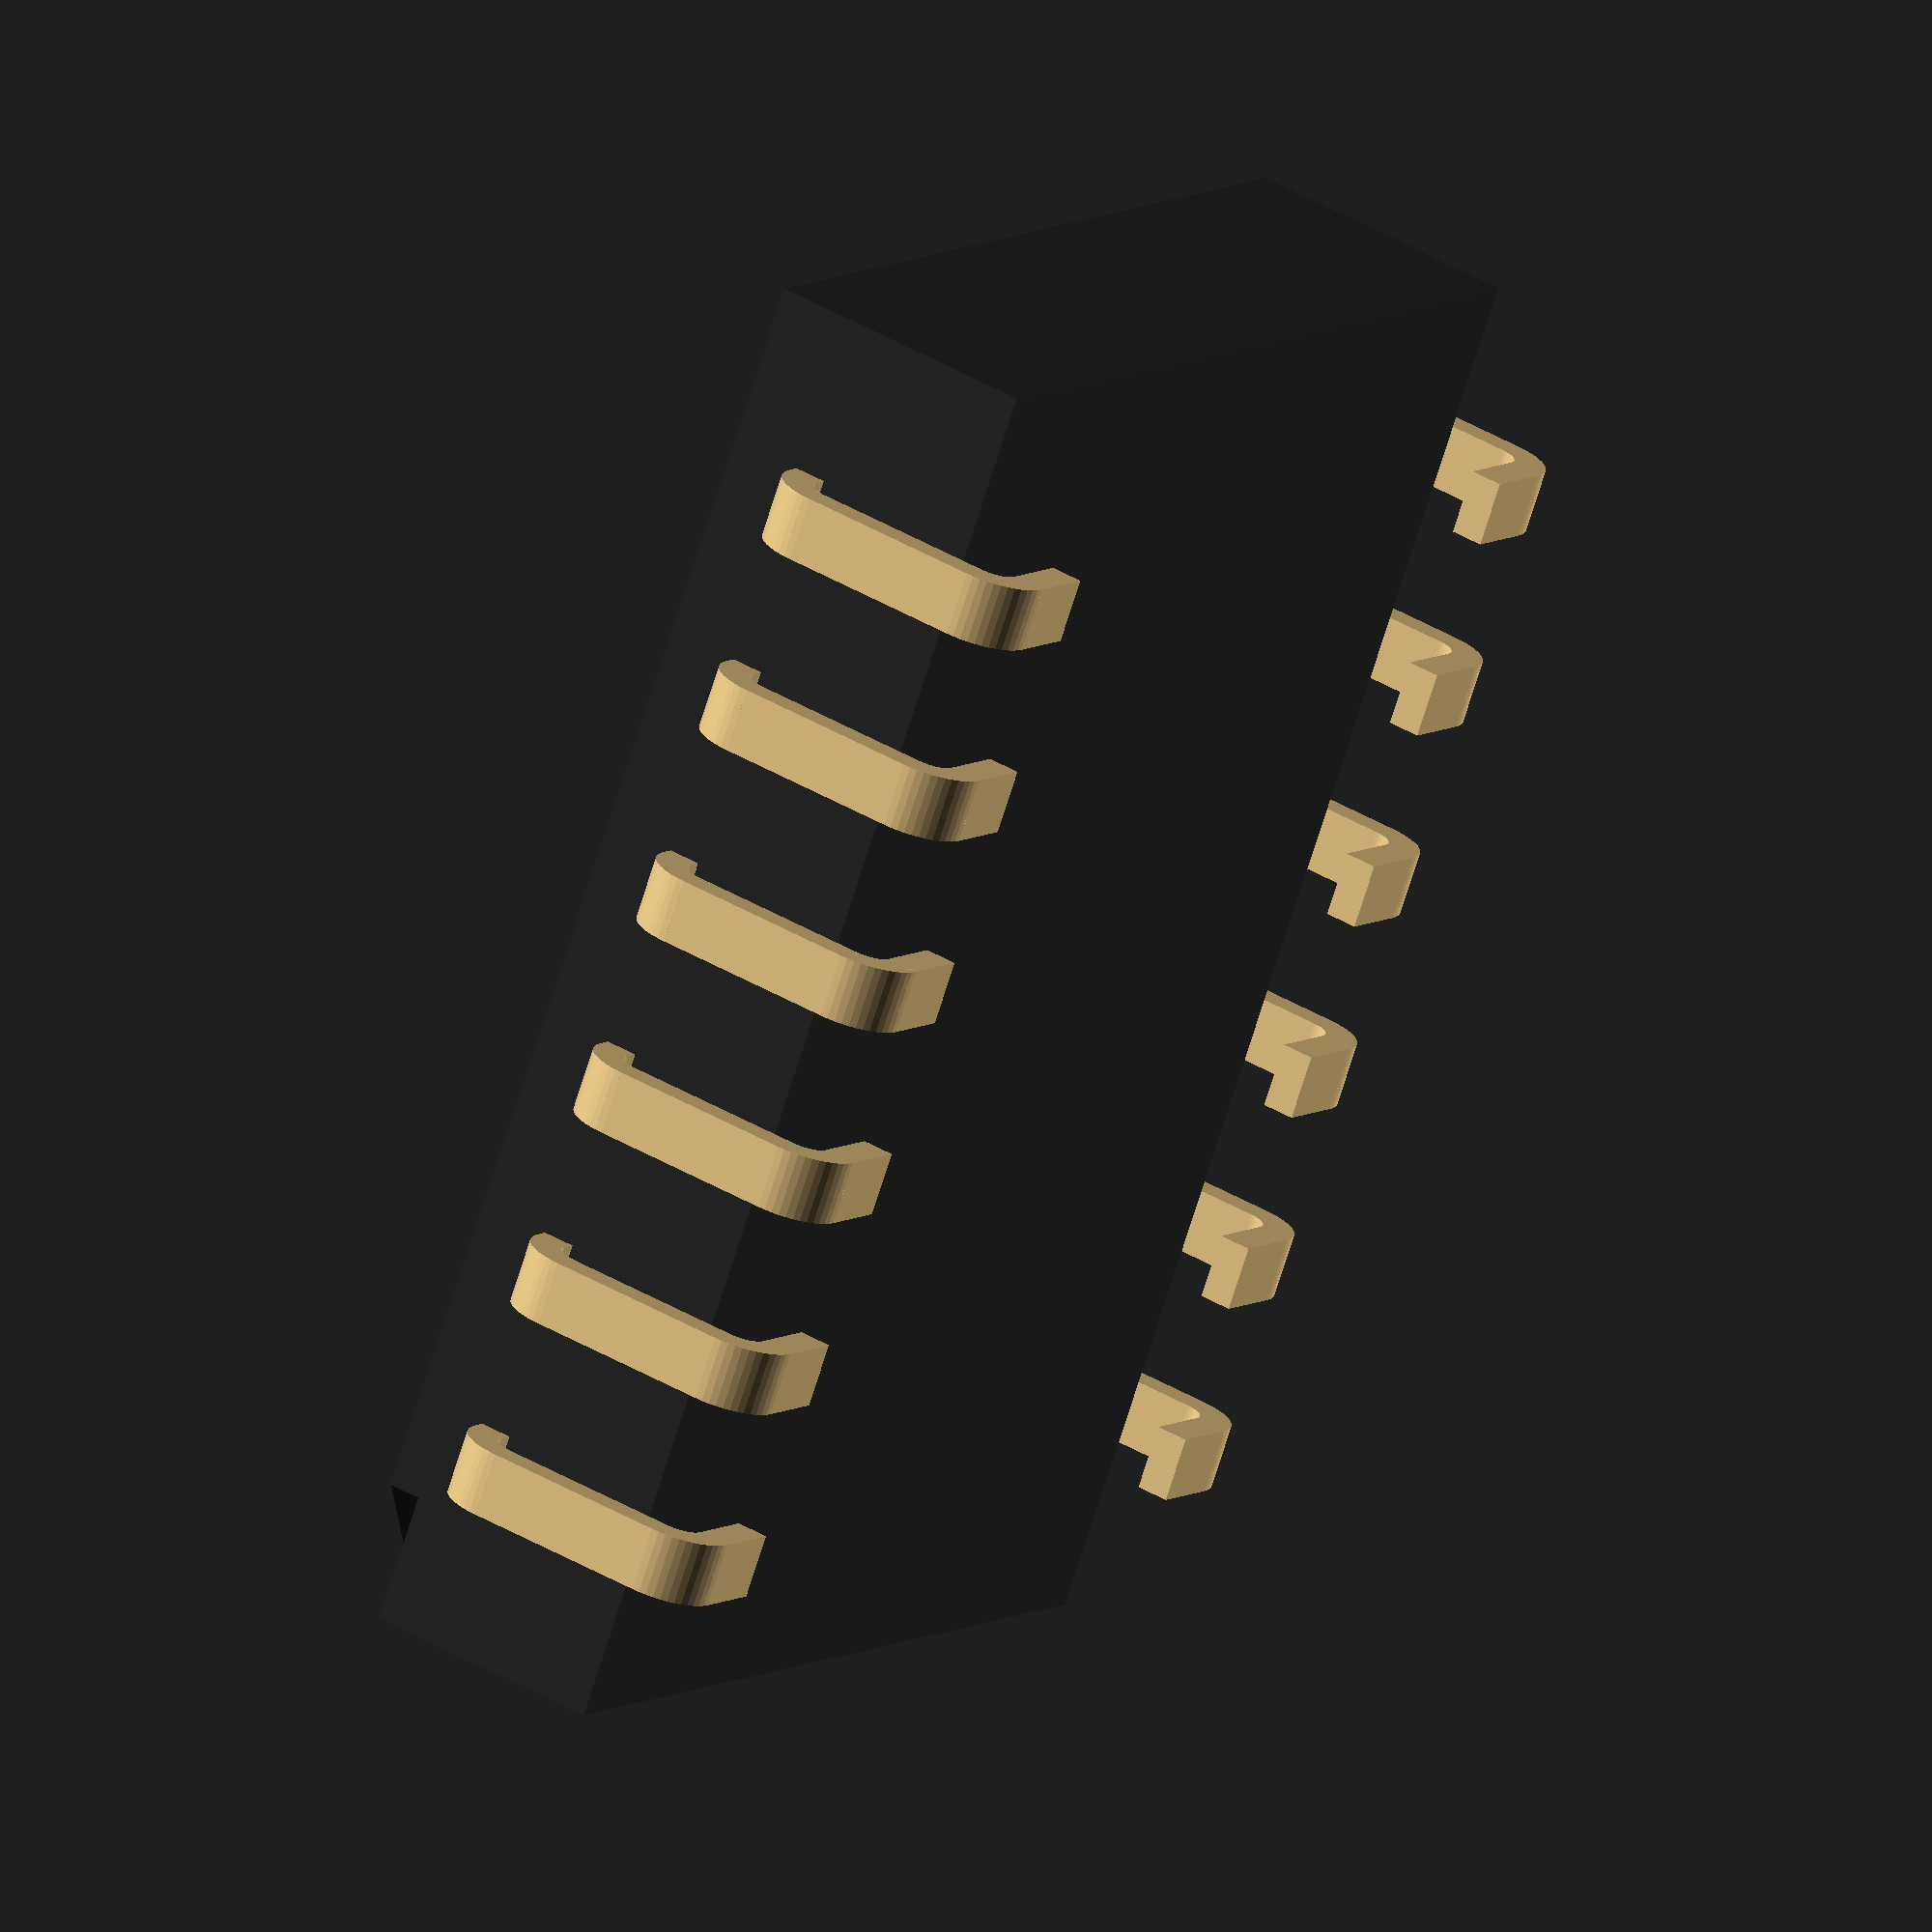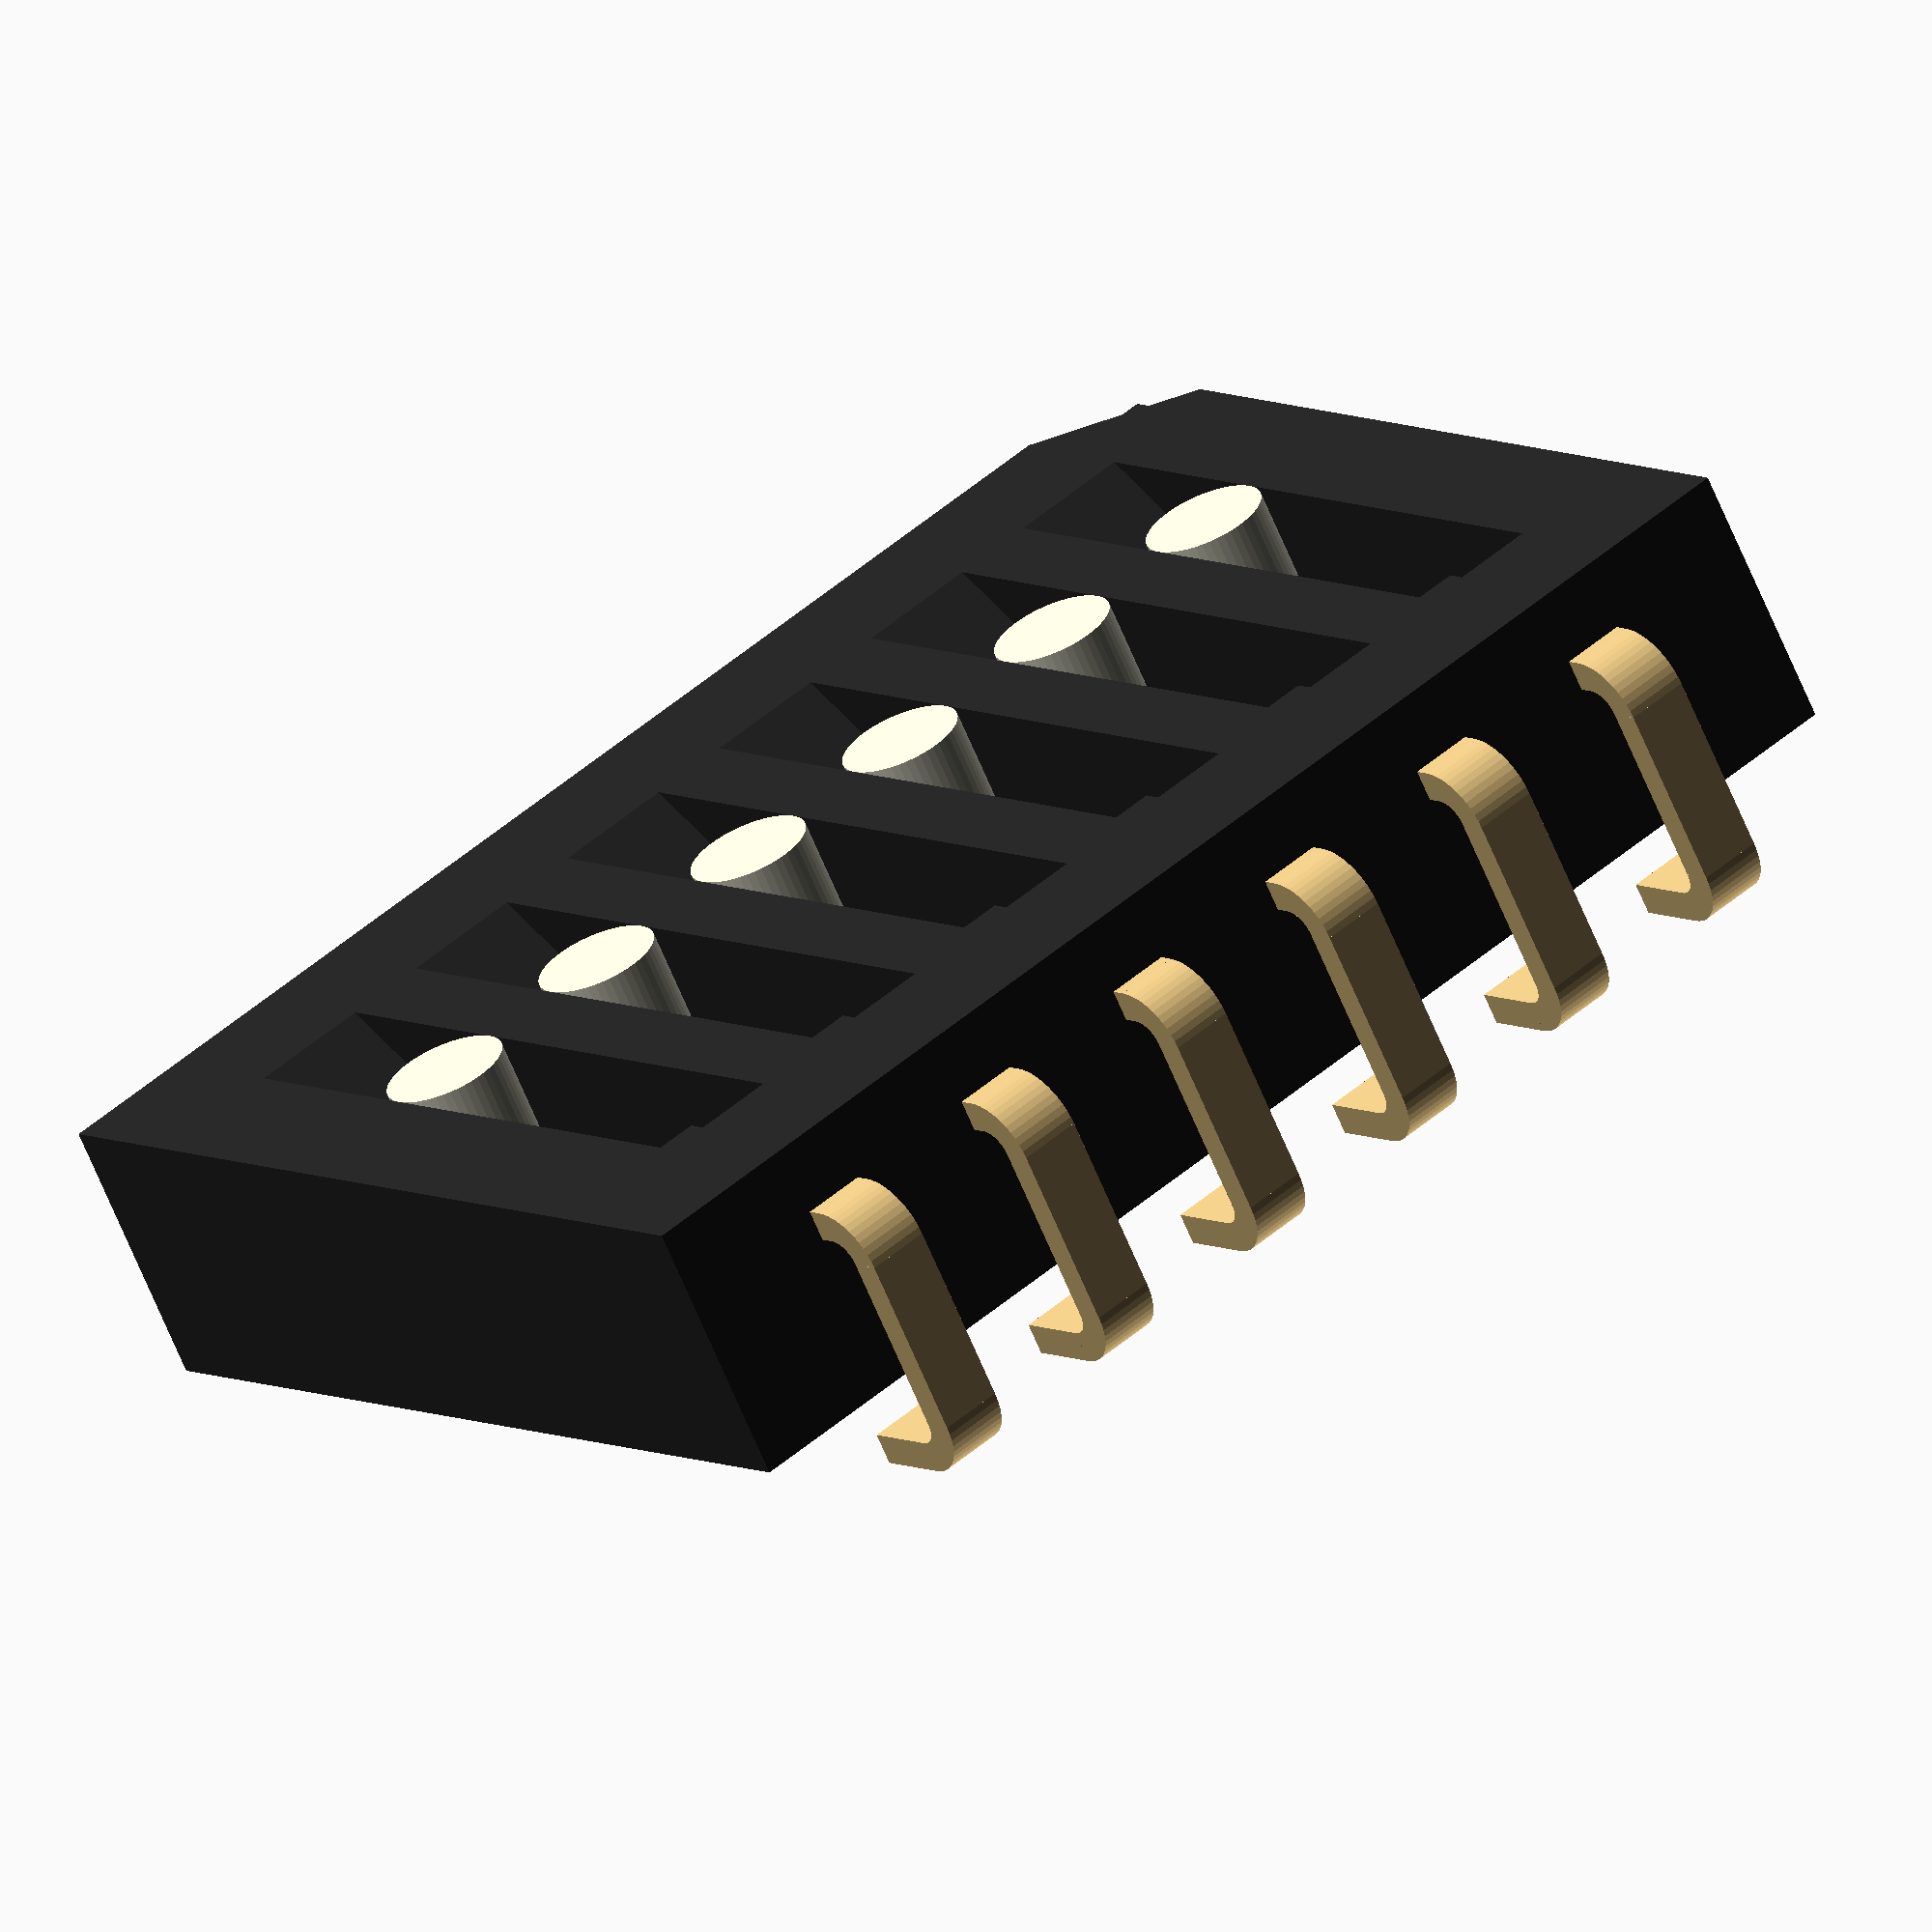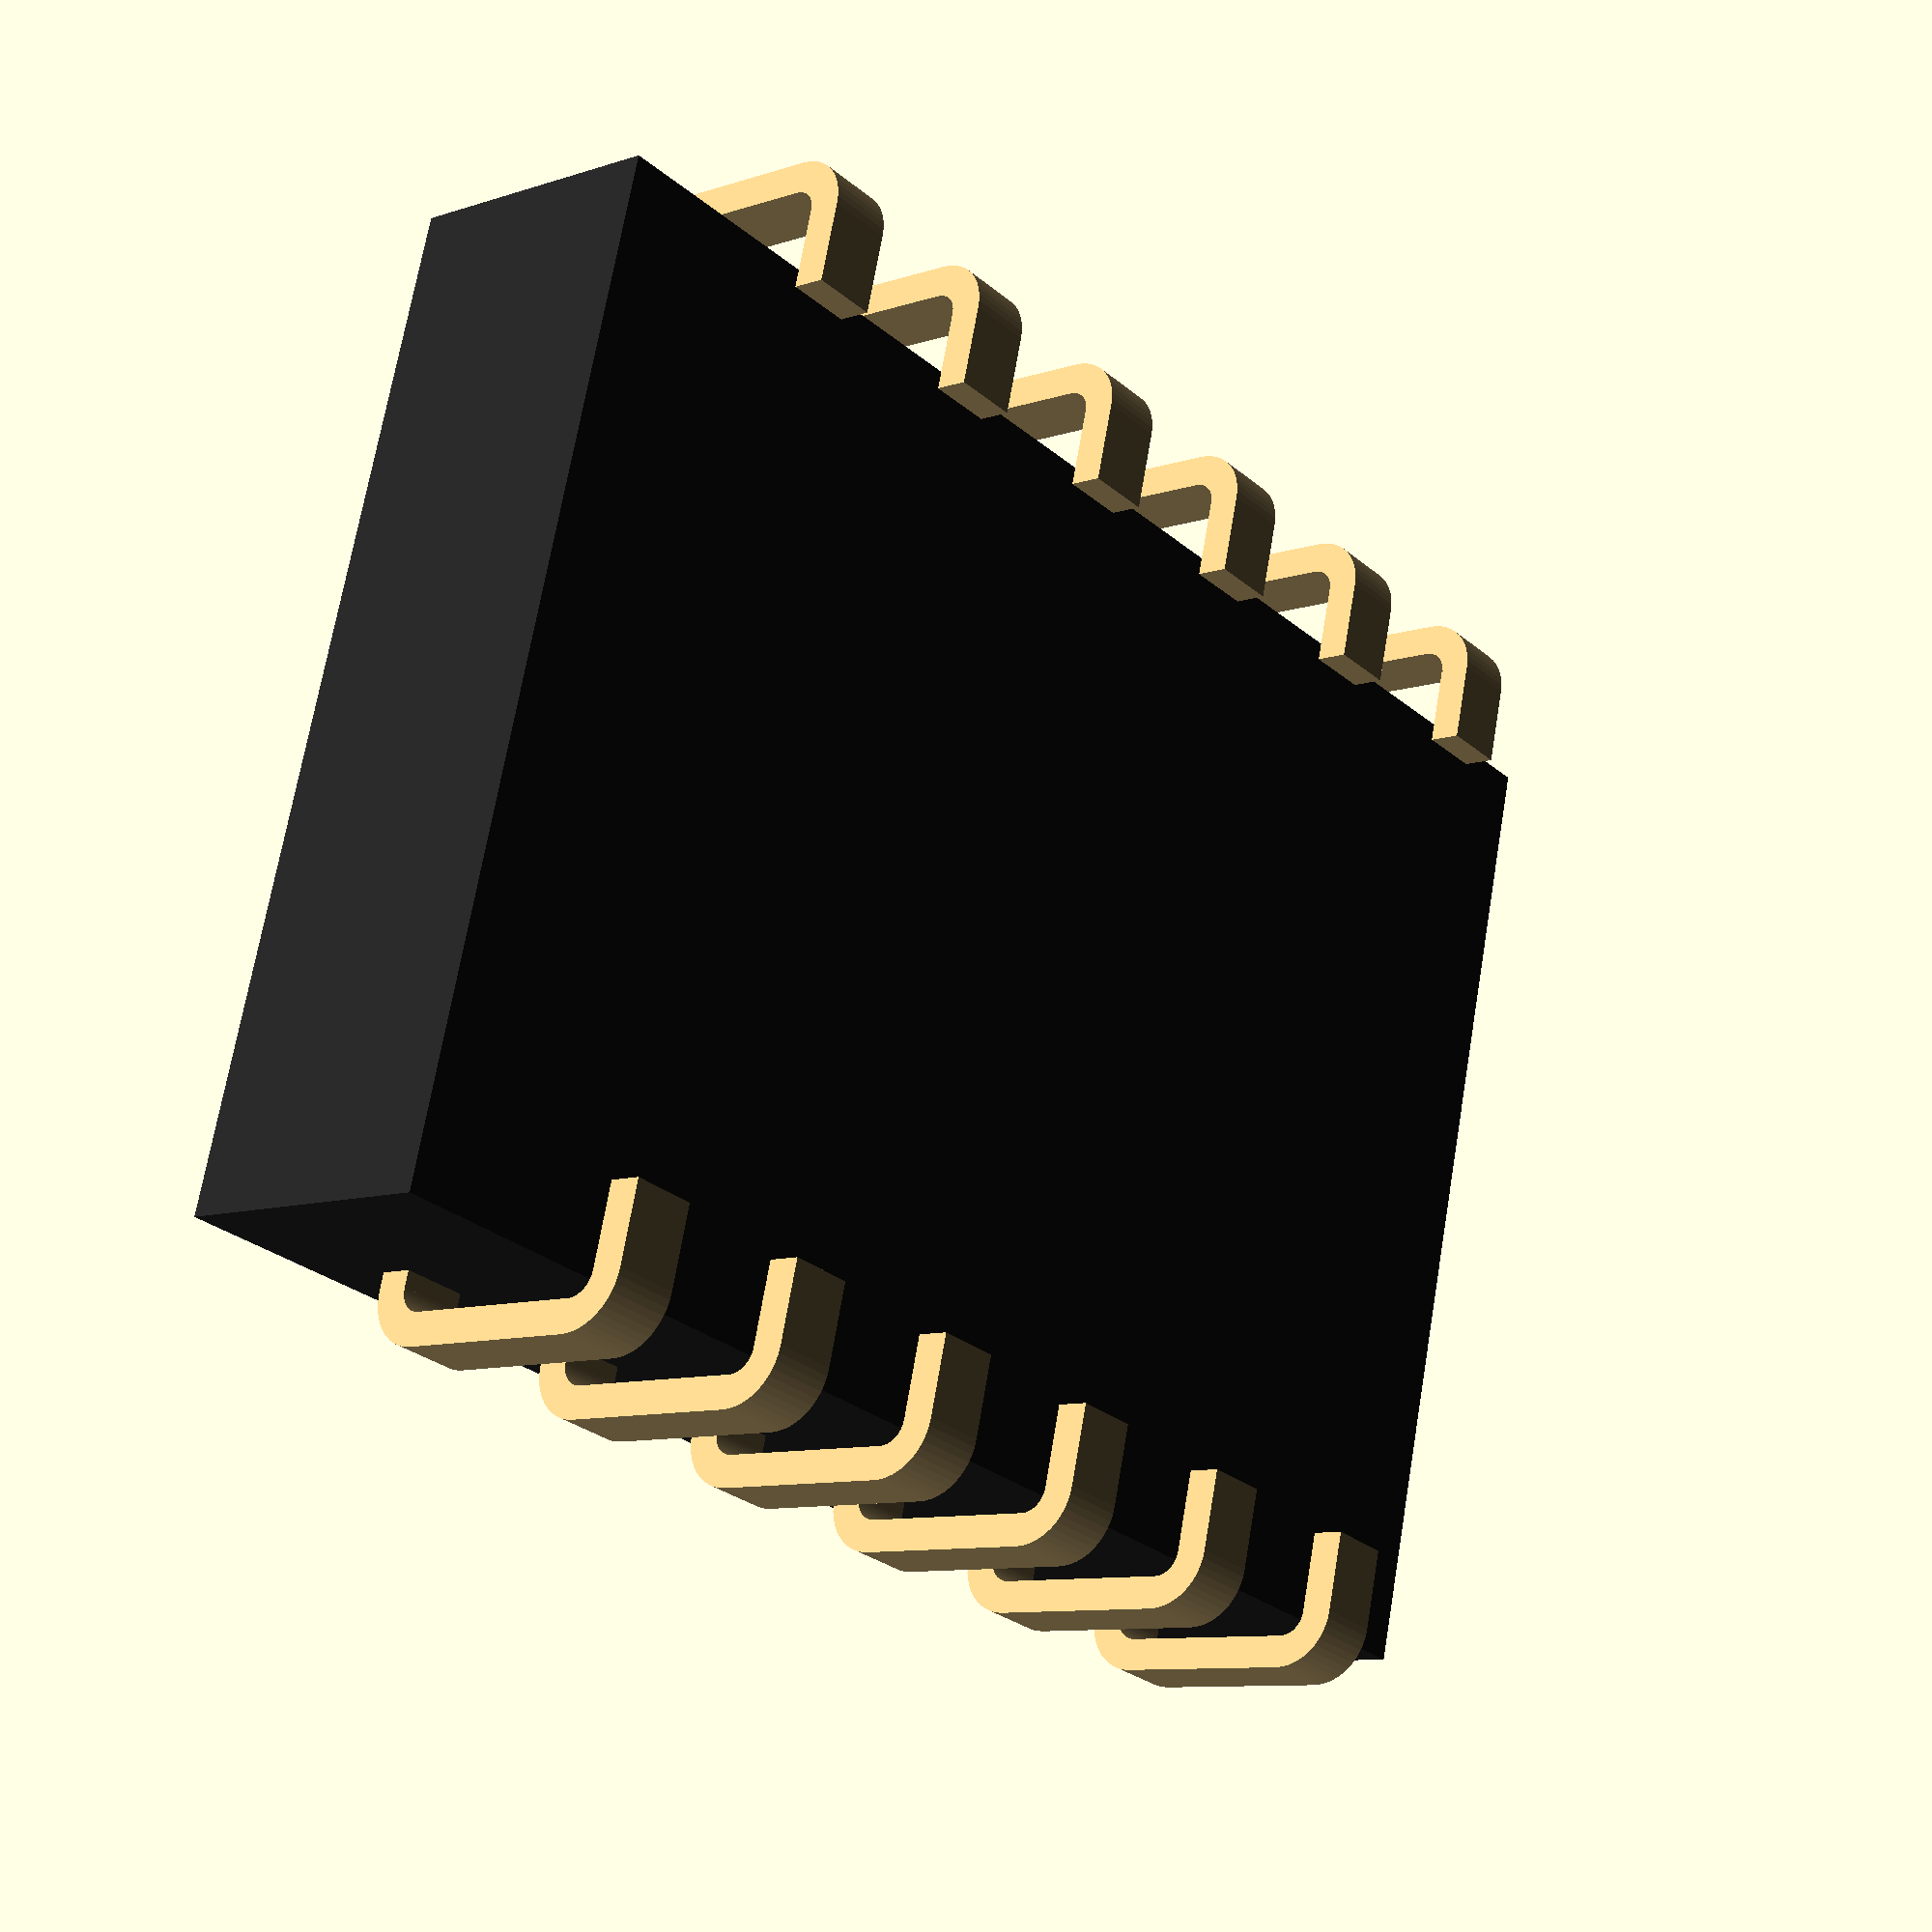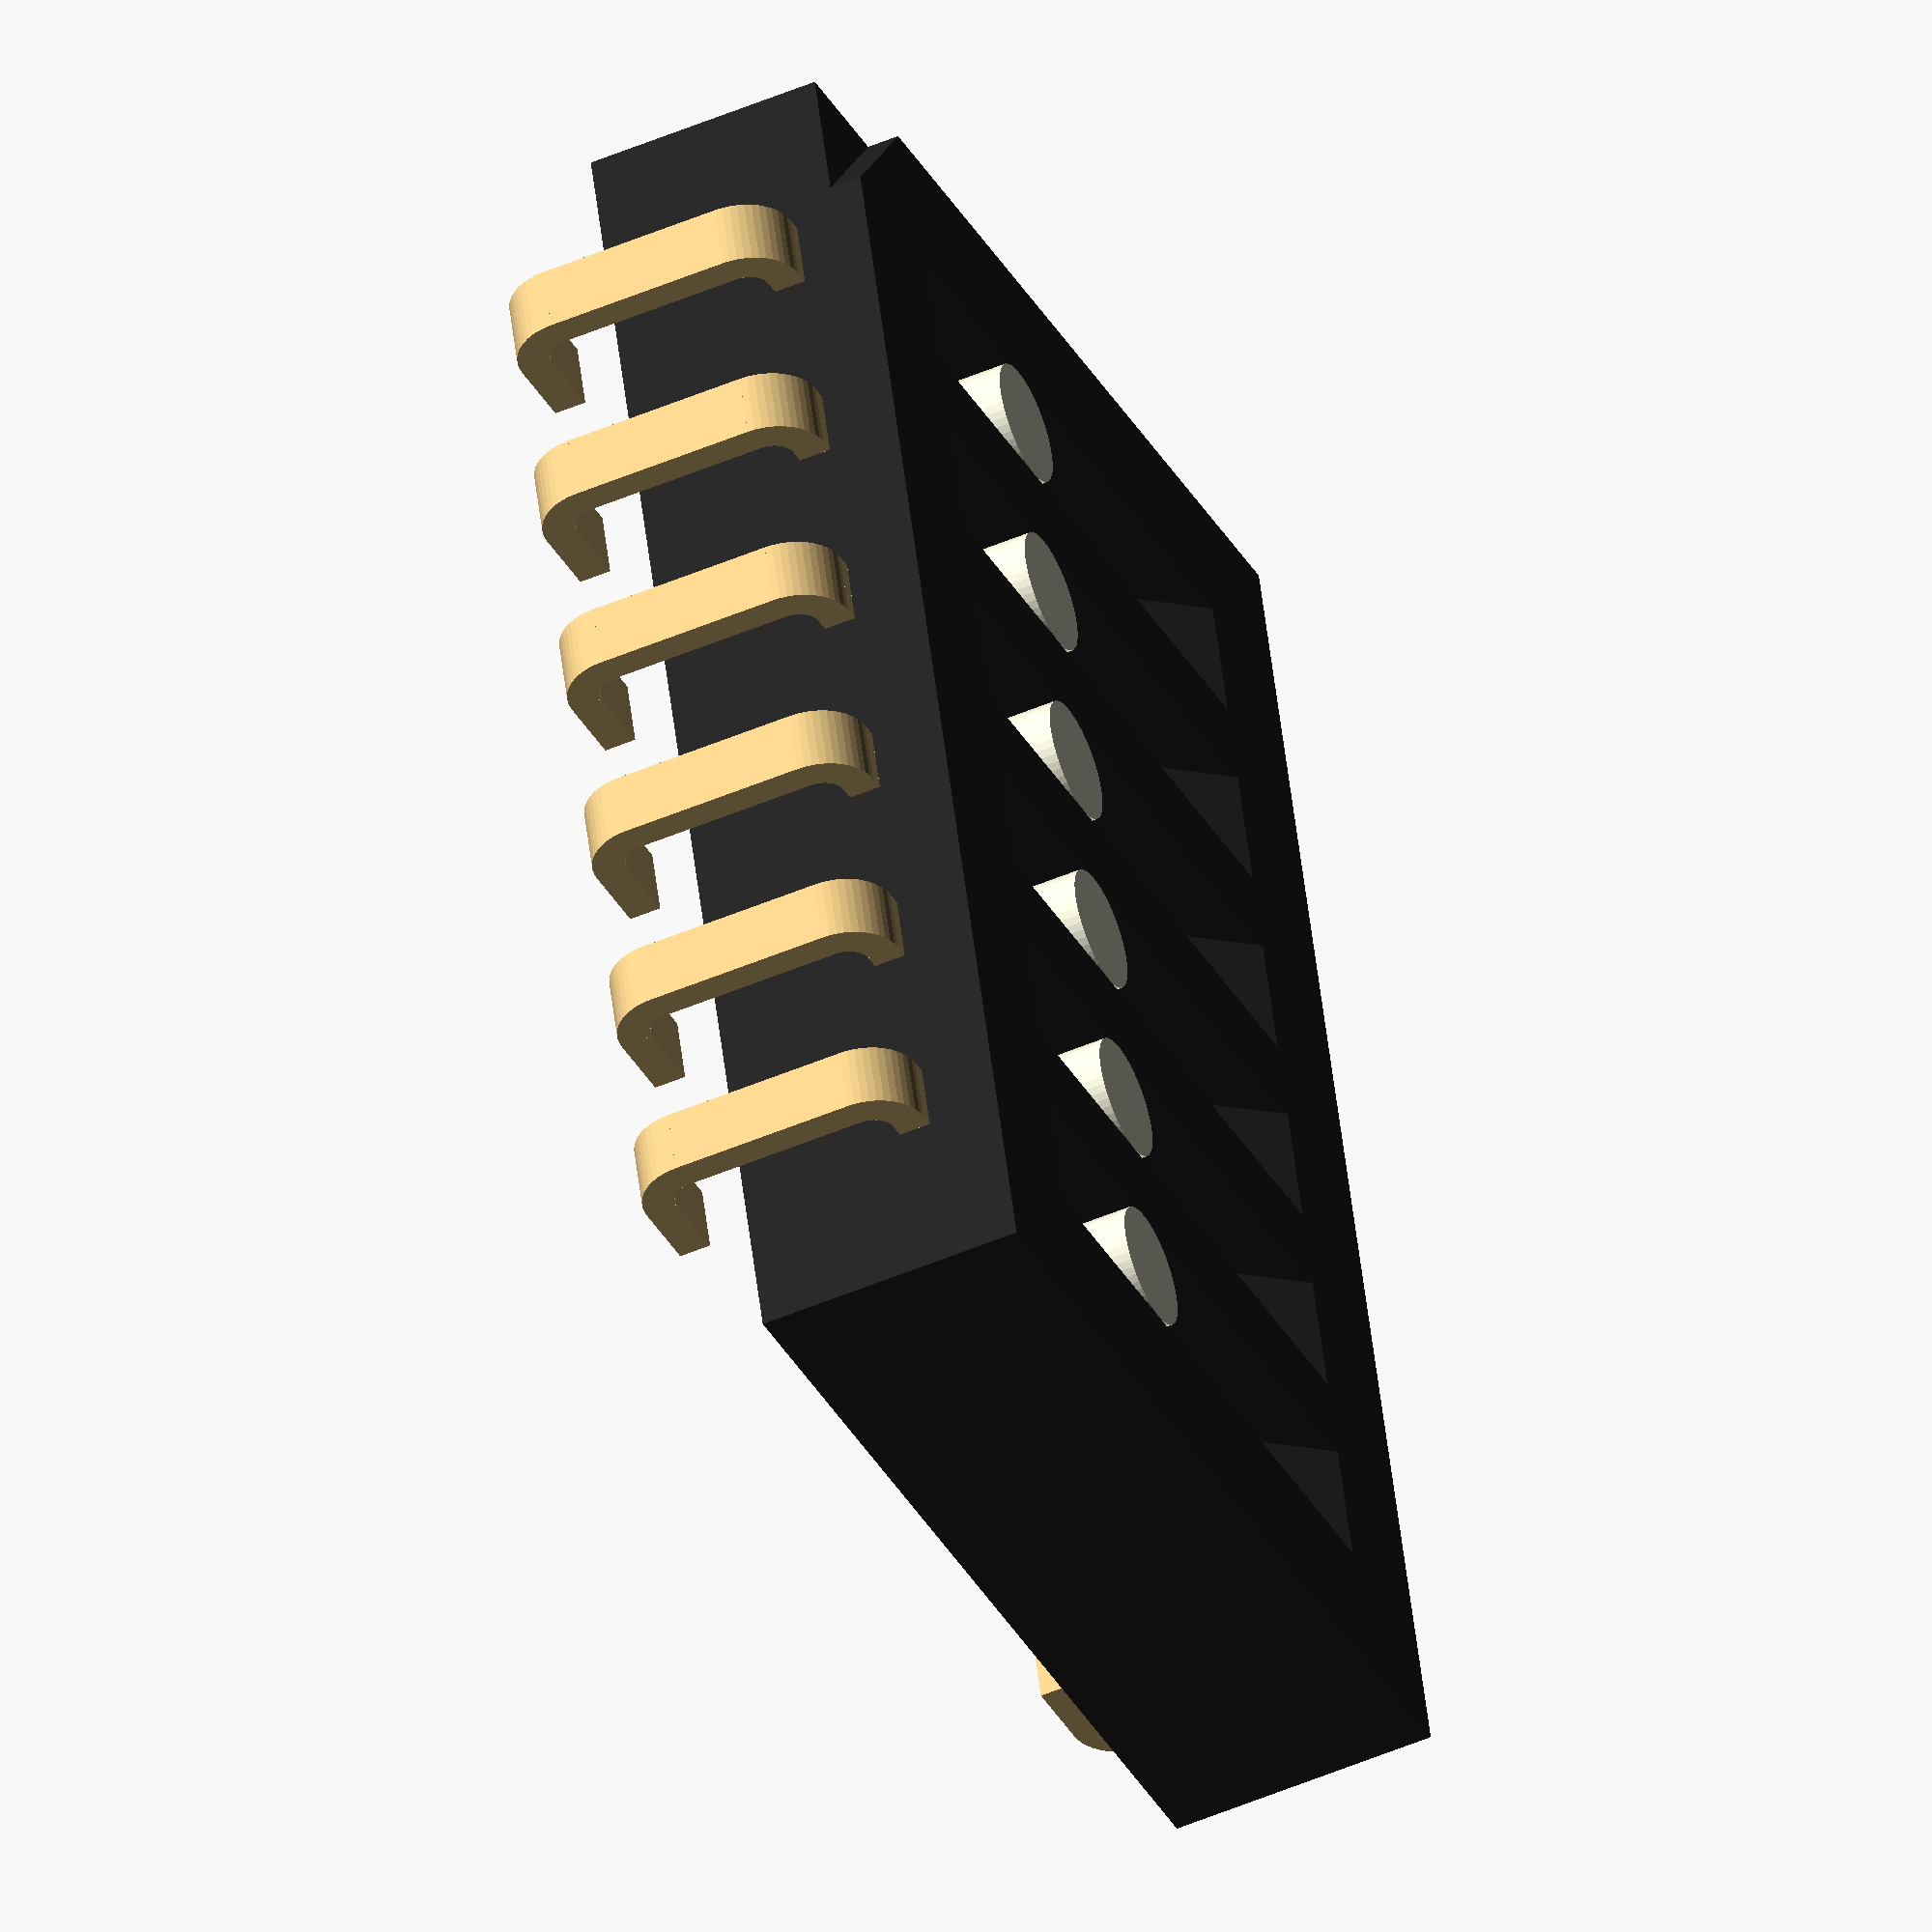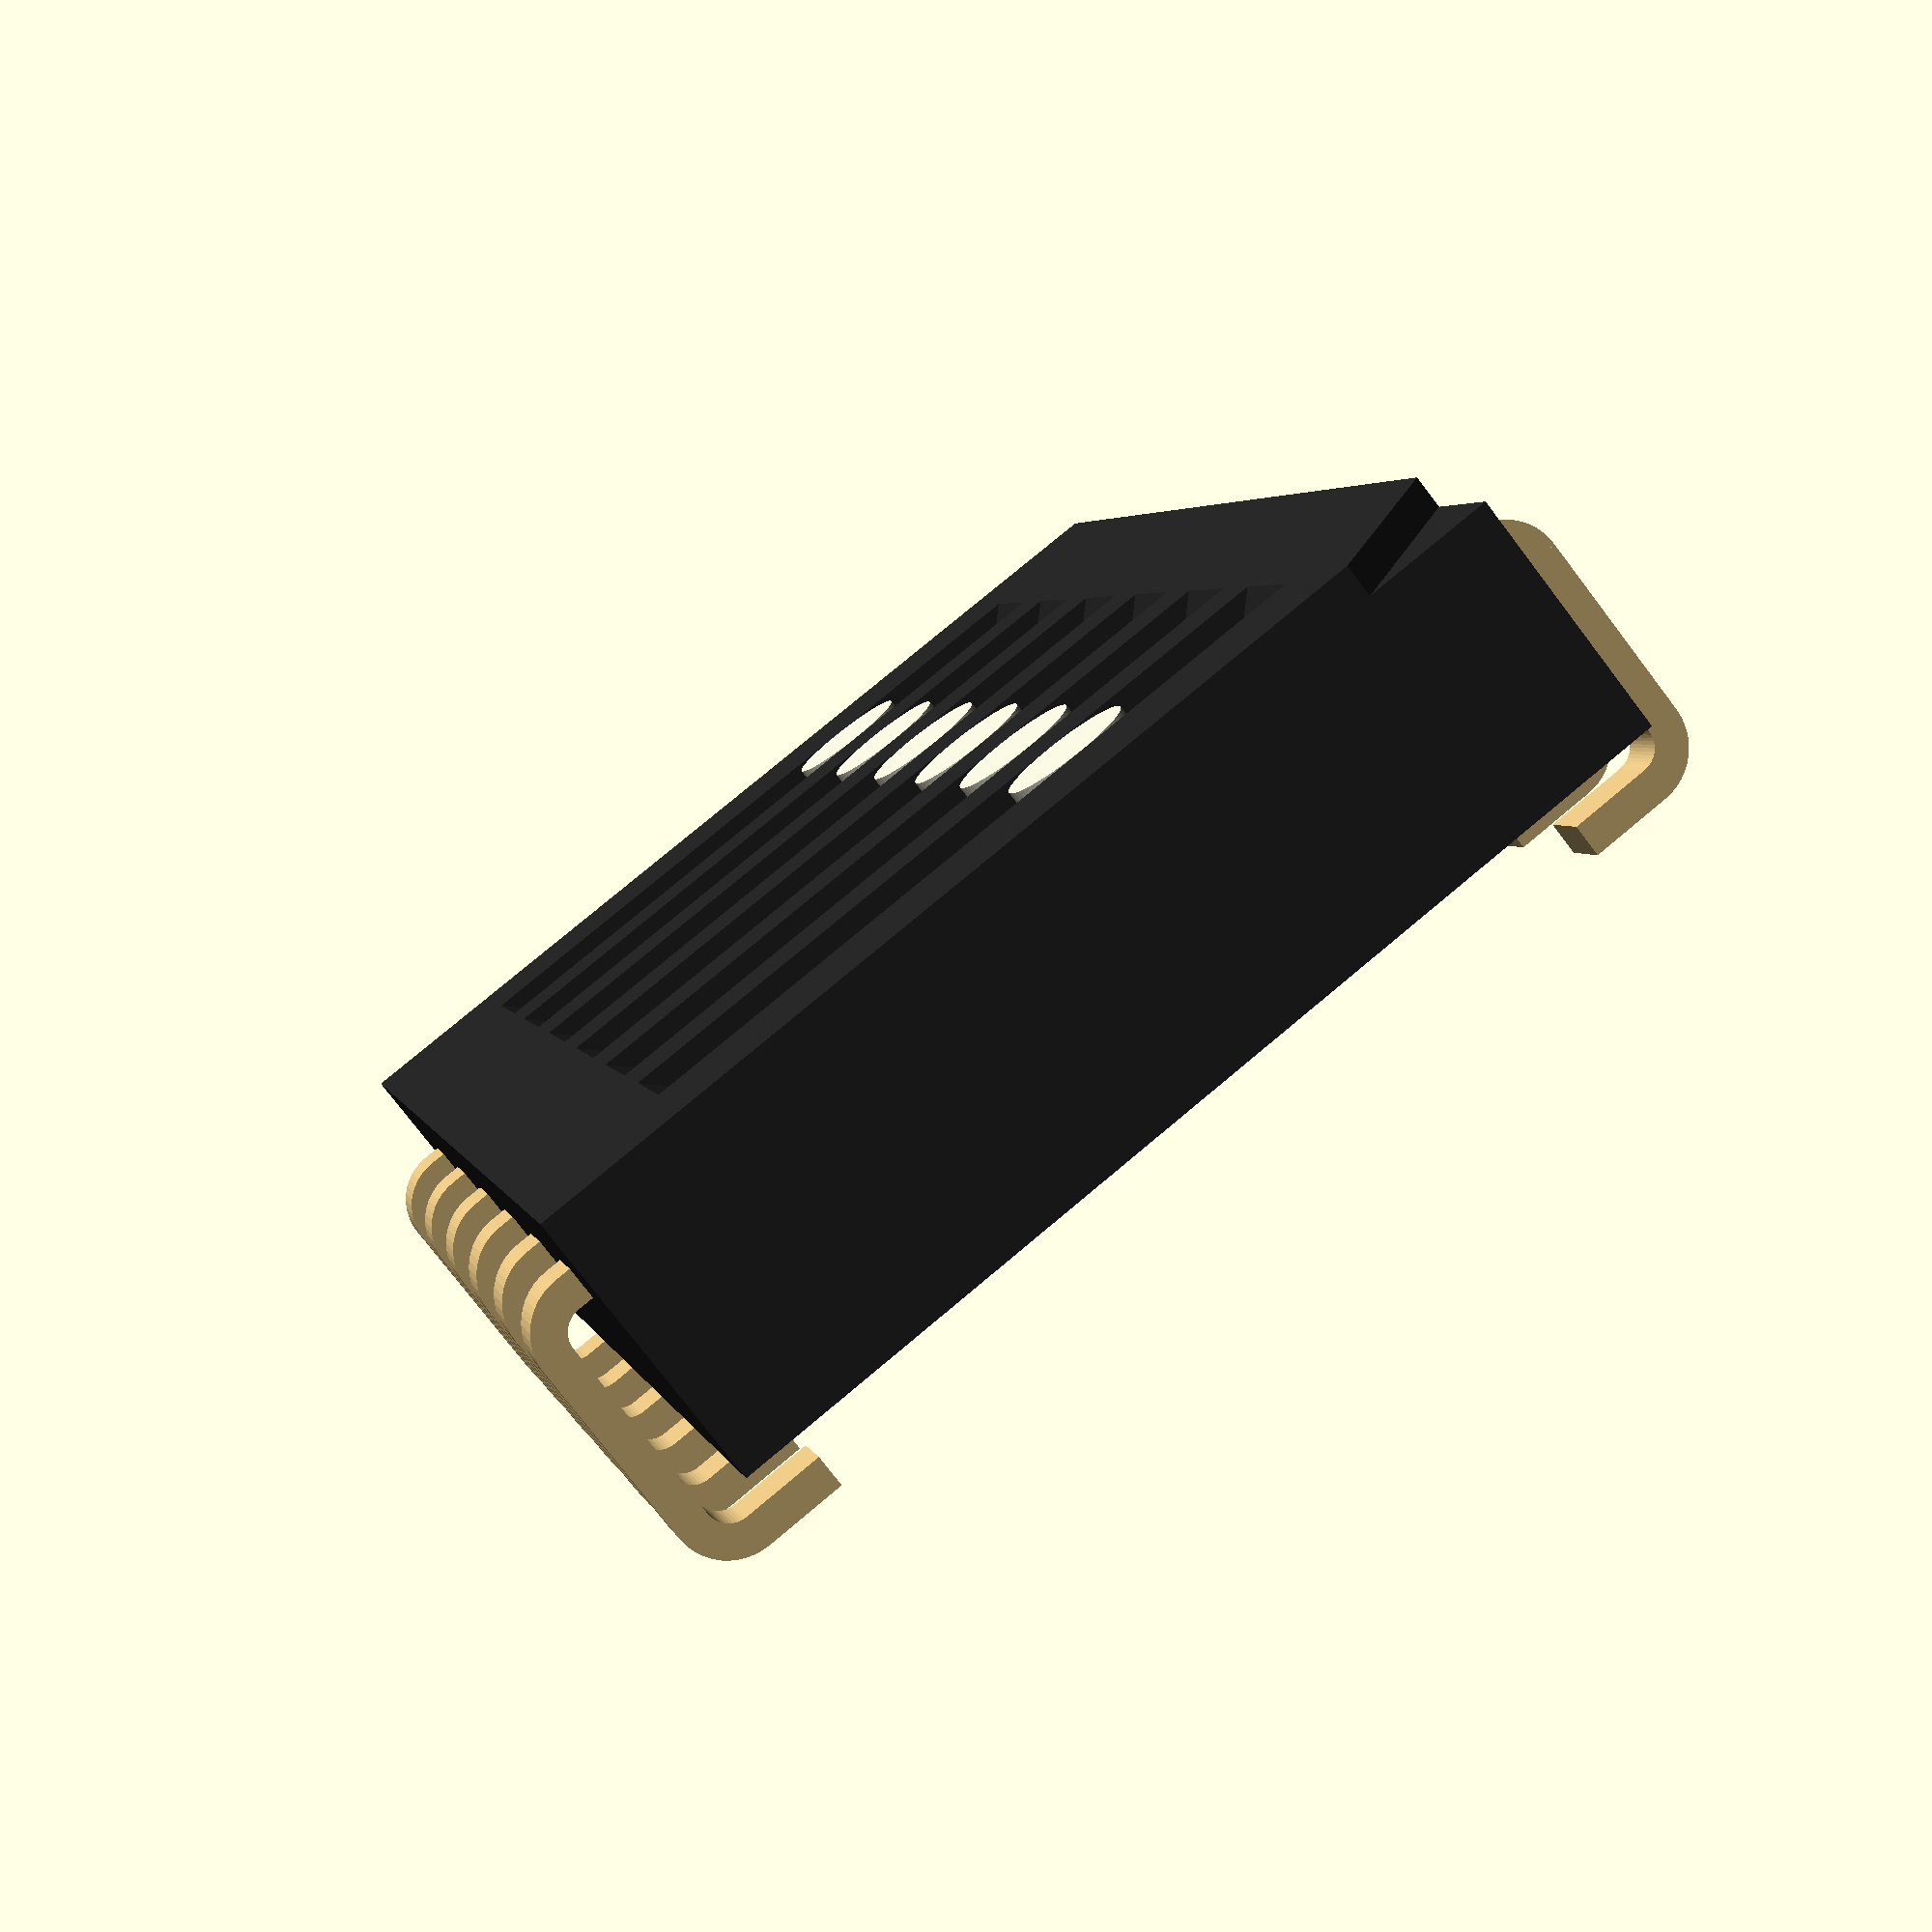
<openscad>

// KiCAD Colors
ledAlpha=0.1;
glassAlpha=0.39;

metalGreyPinCol=    [0.824, 0.820,  0.781];
metalGreyCol=       [0.298, 0.298,  0.298]; //metal Grey
metalCopperCol=     [0.7038,0.27048,0.0828]; //metal Copper
metalAluminiumCol=  [0.372322, 0.371574, 0.373173];
metalBronzeCol=     [0.714, 0.4284, 0.18144];
metalSilverCol=     [0.50754, 0.50754, 0.50754];
resblackBodyCol=    [0.082, 0.086,  0.094]; //resistor black body
darkGreyBodyCol=    [0.273, 0.273,  0.273]; //dark grey body
brownBodyCol=       [0.379, 0.270,  0.215]; //brown Body
lightBrownBodyCol=  [0.883, 0.711,  0.492]; //light brown body
pinkBodyCol=        [0.578, 0.336,  0.352]; //pink body
blueBodyCol=        [0.137, 0.402,  0.727]; //blue body
greenBodyCol=       [0.340, 0.680,  0.445]; //green body
orangeBodyCol=      [0.809, 0.426,  0.148]; //orange body
redBodyCol=         [0.700, 0.100,  0.050]; 
yellowBodyCol=      [0.832, 0.680,  0.066];
whiteBodyCol=       [0.895, 0.891,  0.813];
metalGoldPinCol=    [0.859, 0.738,  0.496];
blackBodyCol=       [0.148, 0.145,  0.145];
greyBodyCol=        [0.250, 0.262,  0.281];
lightBrownLabelCol= [0.691, 0.664,  0.598];
ledBlueCol=         [0.700, 0.100,  0.050, ledAlpha];
ledYellowCol=       [0.100, 0.250,  0.700, ledAlpha];
ledGreyCol=         [0.98,  0.840,  0.066, ledAlpha];
ledWhiteCol=        [0.895, 0.891, 0.813, ledAlpha];
ledgreyCol=         [0.27, 0.25, 0.27, ledAlpha];
ledBlackCol=        [0.1, 0.05, 0.1];
ledGreenCol=        [0.400, 0.700,  0.150, ledAlpha];
glassGreyCol=       [0.400769, 0.441922, 0.459091, glassAlpha];
glassGoldCol=       [0.566681, 0.580872, 0.580874, glassAlpha];
glassBlueCol=       [0.000000, 0.631244, 0.748016, glassAlpha];
glassGreenCol=      [0.000000, 0.75, 0.44, glassAlpha];
glassOrangeCol=     [0.75, 0.44, 0.000000, glassAlpha];
pcbGreenCol=        [0.07,  0.3,    0.12]; //pcb green
pcbBlackCol=        [0.16,  0.16,   0.16]; //pcb black
pcbBlue=            [0.07,  0.12,   0.3];
FR4darkCol=         [0.2,   0.17,   0.087]; //?
FR4Col=             [0.43,  0.46,   0.295]; //?


$fn=50;
fudge=0.1;

translate([70,0,0]) keyPad();
heatsink([9,9,5],5,3.5);
translate([12,0,0]) pushButton(col="red");
translate([12,15,0]) pushButton(col="green");
translate([12,30,0]) pushButton(col="white");
translate([-15,0,0]) rotEncoder();
translate([-15,30,0]) microStepper();
translate([30,0,0]) SMDSwitch();
translate([30,10,0]) CUI_TS02();
translate([-40,0,0]) AirValve();
translate([-80,0,0]) AirPump();
translate([-140,0,0]) SSR();
translate([120,0,0]) roundRocker20();
translate([120,0,0]) roundRocker20(true);
translate([140,0,0]) slideSwitch();
translate([180,0,0]) arcadeButton();
translate([220,0,0]) toggleSwitch();

!DIPSwitch();
module DIPSwitch(digits=6){
  //https://www.lcsc.com/product-detail/DIP-Switches_ROCPU-Switches-THS106J_C2758168.html
  //THS Series J-Hook
  width= (digits==10) ? 13.8 :
         (digits==8) ? 11.3 :
         (digits==6) ? 8.75 :
         (digits==4) ? 6.2  :
         3.7; //2
  bdyDims= [width,6.2,1.7];
  spcng=2.3-1.7;
  pitch=1.27;
  //terminals
  tWdth=0.4;
  tThck=0.2;
  tHght=2.3-0.45-tThck;
  tDist=7.1-tThck;
  tRad=0.15; //terminal bend Radius
  tZOffset=0.45; //offset from body top
  markDims=[0.9,0.9,0.2];
  //switches
  //cavity dimensions
  cvDims=[pitch*0.6,bdyDims.y*0.7,bdyDims.z*0.25];
  swLen=bdyDims.y*0.36;
  txtSize=(bdyDims.y-cvDims.y)/2*0.8;
  
  cavPoly=[[cvDims.y/2+fudge,fudge],[cvDims.y/2-cvDims.z,-cvDims.z],[swLen/2,-cvDims.z],[swLen/2,-cvDims.z*2],
          [-swLen/2,-cvDims.z*2],[-swLen/2,-cvDims.z],[-cvDims.y/2+cvDims.z,-cvDims.z],[-cvDims.y/2-fudge,fudge]];
  
  //body
  color(blackBodyCol) translate([0,0,bdyDims.z/2+spcng]) difference(){
    cube(bdyDims,true);
    //marking
    translate([bdyDims.x/2-markDims.x,bdyDims.y/2-markDims.y,bdyDims.z/2-markDims.z]) 
      linear_extrude(markDims.z+fudge) 
        polygon([[0,markDims.y+fudge],[markDims.x+fudge,markDims.y+fudge],[markDims.x+fudge,0]]);
    //cavities for switches
    for (ix=[-(digits-1)/2:(digits-1)/2])
      translate([ix*pitch,0,bdyDims.z/2]) rotate([90,0,90]) linear_extrude(cvDims.x,center=true) polygon(cavPoly);
  }
  //switches
  color(whiteBodyCol) 
    for (ix=[-(digits-1)/2:(digits-1)/2]){
      translate([ix*pitch,0,bdyDims.z/2+spcng]){
        translate([0,(swLen-cvDims.x)/2,0]) cylinder(d=cvDims.x,h=cvDims.z*2);
        cube([cvDims.x,swLen,cvDims.z/2],true);
      }
    }
      
  //terminals
  for (ix=[-(digits-1)/2:(digits-1)/2],iy=[-1,1]){
    rot = (iy<0) ? -90 : 90;
    color(metalGoldPinCol) 
      translate([ix*pitch,iy*bdyDims.y/2,bdyDims.z+spcng-tThck/2-tZOffset]) 
        rotate(rot) terminal();      
        }
  //text
  *color(lightBrownLabelCol) translate([-bdyDims.x/2*0.8,bdyDims.y/2-(bdyDims.y-cvDims.y)/4,bdyDims.z+spcng]) 
    linear_extrude(0.01) text("ON",size=txtSize,valign="center");
  *for (i=[0:digits-1])
    color(lightBrownLabelCol) 
      translate([-pitch*(digits-1)/2+i*pitch,-(bdyDims.y/2-(bdyDims.y-cvDims.y)/4),bdyDims.z+spcng]) 
        linear_extrude(0.01) text(str(1+i),size=txtSize,valign="center",halign="center");
    
  module terminal(){
    startLen=(tDist-bdyDims.y)/2-tRad-tThck/2;
    centerLen=tHght-tRad*2-tThck;
    endLen=(startLen+tRad)*2;
    
    translate([startLen/2,0,0]) cube([startLen,tWdth,tThck],true);
    translate([startLen,0,0]) bend();
    translate([startLen+tRad+tThck/2,0,-centerLen/2-tRad-tThck/2]) rotate([0,90,0]) cube([centerLen,tWdth,tThck],true);
    translate([startLen+tRad+tThck/2,0,-centerLen-tRad-tThck/2]) rotate([0,90,0]) bend();
    translate([-endLen/2+startLen,0,-centerLen-tRad*2-tThck]) cube([endLen,tWdth,tThck],true);
    
    module bend(){
      rotate([90,0,0]) 
        translate([0,-tRad-tThck/2,-tWdth/2])
          rotate_extrude(angle=90) 
            translate([tRad,0]) 
              square([tThck,tWdth]);
    }
  }
}

*Relay_WM686();
module Relay_WM686(){
  //body
  cube([45,45,45],true);
  //screw connectors
  for (ix=[-1,1]) translate([ix*29/2,0,-45/2]){
    translate([0,0,-16]) cylinder(d=6,h=16);
    translate([0,0,-3]) cylinder(d=8,h=3);
  }
}

*pushLever();
module pushLever(){
  //nav Style switch
  //LY-K3-01
  //there are variants with larger Keystoke (LY-K3-01A,B)
  //body
  translate([0,-4.1/2,2.5/2]) cube([11.8,4.1,2.5],true);

  //poles
  for (ix=[-1,1]) translate([ix*(5/2),0,-0.5]) cylinder(d=1,h=0.5);
}

*keyPad(cutPanel=false);
module keyPad(cutPCB=false, cutPanel=false, drillDia=1.6){
//https://www.adafruit.com/product/3845
//Dimensions taken from picture!
  
  rad=2.5;
  drill=2.1;
  keyDist=[14,13];
  drillDist=[46,59];
  keyDims=[8.5,7.5,2.5];
  bdyDims=[51,63,3.3]; //dimensions of the lower frame
  padDims=[46,56.8,3.5];
  padRad=4;
  keyCnt=[3,4];
  notchDims=[6.1,3];
  PCBDims=[36.7,5.6,1.6];
  pinsOffset=[17.9-PCBDims.x/2,2.54-PCBDims.y];//Offset of pinscenter to PCBcenter
  spcng=0.2;
  
  //cutOut
  if (cutPCB){
    for (ix=[-1,1], iy=[-1,1])
      translate([ix*(drillDist.x/2),iy*(drillDist.y/2)]) circle(d=drillDia);

    *hull() for (ix=[-1,1], iy=[-1,1])
      translate([ix*(drillDist.x/2-rad),iy*(drillDist.y/2-rad)]) circle(rad);
    for (ix=[0:8])
        translate([-10.7+ix*2.54,-3.4]+[0,-bdyDims.y/2,-3.1]) circle(d=0.8);
  }

  else if (cutPanel){
      hull() for (ix=[-1,1], iy=[-1,1])
        translate([ix*(padDims.x/2-padRad),iy*(padDims.y/2-padRad)]) circle(padRad+spcng);
      for (ix=[-1,1], iy=[-1,1])
        translate([ix*(drillDist.x/2),iy*(drillDist.y/2)]) circle(d=drillDia);
  }
  
  else{
    color("darkslateGrey") body();
    color("Grey") keys();
    color("darkGreen") translate([0,-bdyDims.y/2,-3.1])  PCB();
  }

  module body(){
    //lower part with screw holes
    translate([0,0,-bdyDims.z]) linear_extrude(bdyDims.z) difference(){
      hull() for (ix=[-1,1], iy=[-1,1])
        translate([ix*(bdyDims.x/2-rad),iy*(bdyDims.y/2-rad)]) circle(rad);
        for (ix=[-1,1], iy=[-1,1])
          translate([ix*(drillDist.x/2),iy*(drillDist.y/2)]) circle(d=drill);
        translate([0,(bdyDims.y-notchDims.y)/2]) square(notchDims,true);
    }
    //upper part "the pad" with keys
    linear_extrude(5.4) hull() for (ix=[-1,1], iy=[-1,1])
        translate([ix*(padDims.x/2-padRad),iy*(padDims.y/2-padRad)]) circle(padRad);
  }
  
  module keys(){
    for (ix=[-(keyCnt.x-1)/2:(keyCnt.x-1)/2],iy=[-(keyCnt.y-1)/2:(keyCnt.y-1)/2]){
      translate([ix*keyDist.x,iy*keyDist.y,8.6-3.1+keyDims.z/2]) cube(keyDims,true);
    }
  }
  
  module PCB(){
    echo(pinsOffset);
    linear_extrude(PCBDims.z) difference(){
      translate([0,-PCBDims.y/2]) square([PCBDims.x,PCBDims.y],true);
      for (ix=[-8/2:8/2]) //holes for pinheader
      //translate([-10.7+ix*2.54,-3.4]) circle(d=0.8); //0:8
        translate([ix*2.54,0]+pinsOffset) circle(d=0.8);
    }
  }
}


module keyPadPhone(bdyDims=[51,64,8.5],keyCnt=[3,4],cut=false){

  rad=2.5;
  drill=2.5;
  keyDist=[14,13];
  drillDist=[46,57];
  keyDims=[8.5,7.5,2.5];
  notchDims=[6.5,2.6];
  
  if (cut){
    for (ix=[-1,1], iy=[-1,1])
      translate([ix*(bdyDims.x/2-rad),iy*(bdyDims.y/2-rad)]) circle(d=2.5);
    hull() for (ix=[-1,1], iy=[-1,1])
      translate([ix*(drillDist.x/2-rad),iy*(drillDist.y/2-rad)]) circle(rad);
  }
  
  
  body();
  keys();
  
  
  module body(){
    translate([0,0,-3.1]) linear_extrude(3.1) difference(){
      hull() for (ix=[-1,1], iy=[-1,1])
        translate([ix*(bdyDims.x/2-rad),iy*(bdyDims.y/2-rad)]) circle(rad);
        for (ix=[-1,1], iy=[-1,1])
          translate([ix*(bdyDims.x/2-rad),iy*(bdyDims.y/2-rad)]) circle(d=drill);
        translate([0,-(bdyDims.y-notchDims.y)/2]) square(notchDims,true);
    }
    linear_extrude(5.4) hull() for (ix=[-1,1], iy=[-1,1])
        translate([ix*(46/2-rad),iy*(57/2-rad)]) circle(rad);
  }
  
  module keys(){
    for (ix=[-(keyCnt.x-1)/2:(keyCnt.x-1)/2],iy=[-(keyCnt.y-1)/2:(keyCnt.y-1)/2]){
      translate([ix*keyDist.x,iy*keyDist.y,8.6-3.1+keyDims.z/2]) cube(keyDims,true);
    }
  }
}

*CUI_TS02();
module CUI_TS02(height=11, longTerminals=false){
  /*https://www.cuidevices.com/product/resource/ts02.pdf
  available heights (SCR and LCR): 
    4.3, 5.0, 6.0, 7.0, 7.3, 8.0
    9.0, 9.5, 10.0, 11.0, 12.0, 13.0, 15.0, 15.3, 17.0
  LCR only: 
    5.5, 14.0, 16.0
  */
  
  bdyDims=[6,6,3.5];
  tThck=0.2; //terminal thickness
  tWdth=0.7;
  tHght=0.75; //height of bend (centerline)
  tLngth=(10-5)/2-0.75;
  
  //body
  translate([0,0,(bdyDims.z-tThck)/2]) color("darkSlateGrey") cube(bdyDims+[0,0,-tThck],true);
  translate([0,0,bdyDims.z-tThck/2]) color("silver") difference(){
    cube([bdyDims.x,bdyDims.y,tThck],true);
    cylinder(d=3.6,h=tThck+fudge,center=true);
  }
  
 //actuator
  translate([0,0,bdyDims.z-tThck]) color("darkSlateGrey") 
    cylinder(d=3.5,h=height-bdyDims.z+tThck);
  
  module terminal(){
    cube();
  }
  
}

module CUI_TS04(height=9.5){
  bdyDims=[6,6,3.5];
  tThck=0.2; //terminal thickness
  tWdth=0.7;
  tHght=0.75; //height of bend (centerline)
  tLngth=(10-5)/2-0.75;
  
  //body
  translate([0,0,(bdyDims.z-tThck)/2]) color("darkSlateGrey") cube(bdyDims+[0,0,-tThck],true);
  translate([0,0,bdyDims.z-tThck/2]) color("silver") difference(){
    cube([bdyDims.x,bdyDims.y,tThck],true);
    cylinder(d=3.6,h=tThck+fudge,center=true);
  }
  
 //actuator
  translate([0,0,bdyDims.z-tThck]) color("darkSlateGrey") 
    cylinder(d=3.5,h=height-bdyDims.z+tThck);
  
  //terminals
  for (ix=[-1,1],iy=[-1,1]){
    translate([ix*(10-0.75)/2,iy*4.5/2,tThck/2])
      color("silver") cube([0.75,tWdth,tThck],true);
    translate([ix*(10/2-0.75),iy*4.5/2,tThck/2]){
      rotate([90,0,0]) color("silver") cylinder(d=tThck,h=tWdth,center=true);
      translate([0,0,tHght/2]) color("silver") cube([tThck,tWdth,tHght],true);
      translate([0,0,tHght]) rotate([90,0,0]) color("silver") cylinder(d=tThck,h=tWdth,center=true);
    }
    translate([ix*((10-tLngth)/2-0.75),iy*4.5/2,tHght+tThck/2]) 
      color("silver") cube([tLngth,tWdth,tThck],true);
  }
}


*rotarySwitchAlpha();
module rotarySwitchAlpha(){
  
  //body
  color("ivory") translate([0,0,2]) cylinder(d=26,h=10.5/2);
  color("darkSlateGrey"){
    translate([0,0,2+10.5/2]) cylinder(d=26,h=10.5/2);
    translate([0,0,14.2-2]) cylinder(d=17.3,h=2);
    translate([0,0,14.2]) cylinder(d=10,h=8);
    translate([-9.5,0,12.5]) cylinder(d=3,h=4);
    translate([0,0,14.2+8]) linear_extrude(30)
      difference(){
        circle(d=6);
        translate([0,3]) square([6,3],true);
      }
    }
  //pins
  for(ir=[90-15:90:375])
    color("silver") rotate(ir) translate([11,0,5.4/2-3.4]) cube([0.2,1,5.4],true);
  color("silver") rotate(90+45) translate([4,0,5.4/2-3.4]) cube([0.2,1,5.4],true);
}

*PT15();
module PT15(rotor="R",center=true){
  cntrOffset= center ? [[0,0,0],[0,0,0]] : [[0,0,10],[90,0,0]];
  //body
  translate(cntrOffset[0]) rotate(cntrOffset[1]){
     linear_extrude(6) difference(){
      circle(d=15);
      circle(d=5);
    }
    difference(){
      color("ivory") translate([0,0,0.5]) cylinder(d=5,h=5);
      linear_extrude(6) rotorR();
    }
  }

  module rotorR(){
    difference(){
            circle(d=4);
            translate([-(4.02+fudge)/2,4.02/2-(4.02-3.52),0]) square(4.02+fudge);
          }
  }
}

module microStepper(angle=0){
  //Machifit GA12BY15
  color("gold") translate([0,0,-9/2]) cube([12,10,9],true); //gearbox
  
  color("silver"){
    //shaft
    rotate(angle){
      difference(){
        cylinder(d=3,h=10);
        translate([3-0.5,0,1+9/2]) cube([3,3,9+fudge],true);
      }
      cylinder(d=4,h=0.8);
    }
    //motor body
    translate([0,0,-19.8]) cylinder(d=12,h=10.8);
  }
}


module SSR(){
  //Solid State Relay
  //e.g. Fotek SSR-40 DA

  bdDims=[60,45.4,22.1];
  pltDims=[62.5,44.4,2.65];
  color("whiteSmoke") translate([0,0,1.1]) body();
  color("silver") plate();

  module body(){
    sltWdth=(bdDims.x-37-10)/2;
    difference(){
      translate([0,0,bdDims.z/2])  cube(bdDims,true);
      //mounting holes
      for (ix=[-1,1]){
        translate([ix*(37+10)/2,0,-fudge/2]) cylinder(d=10,h=bdDims.z+fudge);
        translate([ix*((bdDims.x-sltWdth)/2+fudge),0,bdDims.z/2]) cube([sltWdth+fudge,10,bdDims.z+fudge],true);
      }
      //screw terminals
      for (ix=[-1,1],iy=[-1,1]){
        translate([ix*((bdDims.x-11.6)/2+fudge),iy*(16.75+10.8)/2,bdDims.z-8/2]) cube([11.6+fudge,10.8,8+fudge],true);
      translate([0,0,bdDims.z-0.8/2]) cube([30.25,43.3,0.8+fudge],true);
        
      }
    }
  }

  module plate(){
    linear_extrude(pltDims.z) difference(){
      square([pltDims.x,pltDims.y],true);
      translate([(pltDims.x-4.8)/2-4.6,0]) circle(d=4.8);
      translate([-((pltDims.x-7.3)/2-3.75),0])
        hull() for (ix=[-1,1])
            translate([ix*(7.3-4.4)/2,0]) circle(d=4.4);
    }
  }


}

*MEN1281();
module MEN1281(){
  for (ix=[-1,1]){
    translate([ix*(10-2.5)/2,0,1.2])
      cube([2.5,5,2.4],true);
    translate([ix*(10-2.5)/2,0,-3.1]) cylinder(d=2.5,h=3.1);
    }
    translate([0,0,5.4]) cylinder(d=3,h=7-5.4);
    translate([0,1.5,2.4]) rotate([90,0,0]) 
      linear_extrude(3) 
        polygon([[-5,0],[-5,1],[-5+1.6,1],[-1.5,3],
                 [1.5,3],[5-1.6,1],[5,1],[5,0]]);
    
}
*AirPump();
module AirPump(){
  //CJP37-C12A2
  mtrDia=24.1;
  mtrLngth=31;
  bdyDia=27.1;
  bdyLngth=27.3;
  rad=1;
  flngDims=[36.6,10];
  
  color("grey") cylinder(d=mtrDia,h=mtrLngth);
  color("ivory") translate([0,0,mtrLngth+0.6]) cylinder(d=bdyDia,h=bdyLngth);
  color("silver"){
    hull(){
      translate([0,0,mtrLngth]) cylinder(d=bdyDia+0.6,h=0.6);
      translate([29.8-rad-(bdyDia+0.6)/2,-(bdyDia+0.6)/2+36.6/2,mtrLngth+0.3]) 
        cube([0.1,36.6,0.6],true);
    }
  //flange
    translate([29.8-rad-(bdyDia+0.6)/2,flngDims.x-(bdyDia+0.6)/2,mtrLngth]) rotate(-90)
      bend([flngDims.x,0,0.6],90,rad) 
        linear_extrude(0.6) difference(){
          union(){
            hull() for (ix=[0,1]) 
              translate([ix*(flngDims.x-rad*2)+rad,flngDims.y-rad*2]) circle(rad);
            translate([0,0]) square([flngDims.x,flngDims.y-2*rad]);
          }
        translate([4.3/2+2.5,flngDims.y-rad-4.3/2-2.5]) circle(d=4.3);
      }
    }
  //pipe
    color("ivory") translate([0,0,mtrLngth+bdyLngth]){ 
      cylinder(d=4,h=5.3);
      translate([0,0,5.3]){
        cylinder(d=4.8,h=1);
        translate([0,0,1]) cylinder(d1=4.8,d2=3,h=3);
      }}
}

*AirValve();
module AirValve(clamp=false){
  // CEME 5000EN1,5P; SH-V08298C-R(C1)4
  
  bdyDia=23.5;
  bdyLngth=30;
  pipDia=4.9;
  
  clmpDims=[38,15,30];
  clmpSpcng=1;
  clmpDrill=4.2;
  
  clmpOffset= (clamp) ? [0,-bdyLngth/2,bdyDia/2+(clmpDims.z-bdyDia)/2] : [0,0,0];
  
  translate(clmpOffset) rotate([-90,0,0]){
    //body
    color("teal") cylinder(d=bdyDia,h=bdyLngth);
    
    //contacts
    for (ix=[-1,1]){
      color("teal") translate([ix*16.8/2,0,-1.2]) cube([4,7.5,2.4],true);
      color("silver") translate([ix*16/2,0,-13.4/2]) cube([0.6,6.5,13.4],true);
    }
    //pipes
    color("ivory"){
      translate([0,0,bdyLngth]) cylinder(d=12,h=7.2);
      translate([0,0,bdyLngth+7-pipDia/2]) rotate([90,0,0]) pipe(31.7-6);
      translate([0,0,bdyLngth+7]) pipe(11.3);
    }
  }
  //clamp
  if (clamp)
    color("darkSlateGrey") clamp();
  
  module pipe(length=30){
    tipLngth=5.5;
    tipDia=4.5;
    pipDia=5.0;
    //tip
    translate([0,0,length-tipLngth]){
      cylinder(d=tipDia,h=tipLngth);
      cylinder(d1=5.5,d2=tipDia,h=1.5);
    }
    cylinder(d=pipDia,h=length-tipLngth);
  }
  
  module clamp(){
    hlfClmpDims=[clmpDims.x,clmpDims.y,(clmpDims.z-clmpSpcng)/2];
    drillDist=bdyDia+fudge+(clmpDims.x-bdyDia)/2-fudge; //is in middle of remaining space
    minWallThck=(clmpDims.z-bdyDia-fudge*2)/2;
    
    difference(){
      union(){
        difference(){
          translate([0,0,clmpDims.z/2]){
            rotate([90,0,0]) cylinder(d=bdyDia+fudge*2+minWallThck*2,h=clmpDims.y,center=true);
            translate([0,0,(clmpSpcng+minWallThck)/2]) 
              cube([clmpDims.x,clmpDims.y,minWallThck],true);
          }
          translate([0,0,(hlfClmpDims.z+clmpSpcng-fudge)/2])
            cube(hlfClmpDims+[fudge,fudge,clmpSpcng+fudge],true);
        }
        translate([0,0,hlfClmpDims.z/2]) cube(hlfClmpDims,true);
      }
        
      translate([0,0,clmpDims.z/2]) rotate([90,0,0]) 
        cylinder(d=bdyDia+fudge*2,h=clmpDims.y+fudge,center=true);
      for (ix=[-1,1])
        translate([ix*drillDist/2,0,-fudge/2]) cylinder(d=clmpDrill,h=clmpDims.z+fudge);
    }//diff
  }
}

*AlphaPot();
module AlphaPot(size=9, shaft="T18", vertical=true){
  ovDim=[9.5,6.5+4.85,10];
  yOffset=ovDim.y/2-6.5;
  
  
  translate([0,yOffset,ovDim.z/2]) cube(ovDim,true);
  translate([0,0,ovDim.z]) cylinder(d=7,h=5);
  translate([0,0,ovDim.z]) shaft();
  
  module shaft(){
    L=15;
    F=7;
    T=6;
    M=1;
    C1=0.5; //chamfer at Tip
    C2=0.25; //chamfer at middle
    dia=6;
    difference(){
      union(){
        translate([0,0,L-C1]) cylinder(d1=dia,d2=dia-C1*2,h=C1);
        translate([0,0,L-T+C2]) cylinder(d=dia,h=T-C1-C2);
        translate([0,0,L-T]) cylinder(d1=dia-C2*2,d2=dia,h=C2);
        translate([0,0,L-F]) cylinder(d=dia-C2*2,h=M);
        translate([0,0,L-F-C2]) cylinder(d1=dia,d2=dia-C2*2,h=C2);
        translate([0,0,5]) cylinder(d=dia,h=L-F-C2-5);
      }
      translate([0,0,L-F+(F+fudge)/2]) cube([dia+fudge,1,F+fudge],true);
    }
  }
}


*SMDSwitch();
module SMDSwitch(){
  translate([0,0,1.4/2]) cube([6.7,2.6,1.4],true);
  //pins
  for (ix=[-1,1],iy=[-1,1])
    color("silver") translate([ix*(6.7+0.5)/2,iy*(2.6-0.4)/2,0.15/2]) cube([0.5,0.4,0.15],true);
  for (ix=[-1,1]){
  color("silver") translate([ix*4.5/2,-(1.25+2.6)/2,0.15/2]) cube([0.4,1.25,0.15],true);
  color("white") translate([ix*1.5/2,0,1.4+1.5/2]) cube([1.3,0.65,1.5],true);
  }
  
  color("silver") translate([4.5/2-3,-(1.25+2.6)/2,0.15/2]) cube([0.4,1.25,0.15],true);
  //stem
  
  //studs
  for (ix=[-1,1])
    translate([ix*3/2,0,0]){
      translate([0,0,-0.3]) cylinder(d=0.75,h=0.3);
      translate([0,0,-0.5]) cylinder(d1=0.4,d2=0.75,h=0.2);
    }
}

*Button_1188E();
module Button_1188E(){
  shtThck=0.2;
  bdDims=[7,2.5-shtThck,3.5];
  btDims=[3,1,1.4];
  //body
  color("ivory") translate([0,shtThck/2,bdDims.z/2]) cube(bdDims,true);
  translate([0,-bdDims.y/2,0]) sheet();
  //button
  color("darkSlateGrey") translate([0,-(bdDims.y+btDims.y)/2,bdDims.z/2]) cube(btDims,true);
  //stems & pins
  for (ix=[-1,1]){
    color("ivory") translate([ix*2.3/2,-0.4,-0.75]) 
      cylinder(d=0.7,h=0.75);
    color("silver") translate([ix*4.2/2,(bdDims.y+0.6)/2,shtThck/2]) cube([0.6,0.6,shtThck],true);
  }
  
  module sheet(){
    difference(){
      union(){
        color("silver") translate([0,0,bdDims.z/2]) cube([bdDims.x,shtThck,bdDims.z],true);
        color("silver") translate([0,0,0.7/2]) cube([7.8-shtThck*2,shtThck,0.7],true);
        color("silver") translate([7.8/2-shtThck,0,0.7/2]) rotate([0,-90,-90]) 
          bend([0.7,0.4,shtThck],90,0.2,true) cube([0.7,0.4,shtThck],true);
        color("silver") translate([-(7.8/2-shtThck),0,0.7/2]) rotate([0,90,90]) 
          bend([0.7,0.4,shtThck],90,0.2,true) cube([0.7,0.4,shtThck],true);
      }
      translate([0,0,bdDims.z/2]) cube([4,shtThck+fudge,2.2],true);
    }
  }
}

module heatsink(dimensions, fins, sltDpth){
  finWdth=dimensions.x / (fins*2-1);
  bdyHght=dimensions.z - sltDpth;
  echo(bdyHght);
  
  difference(){
    translate([0,0,(dimensions.z-finWdth/2)/2]) cube(dimensions - [0,0,finWdth/2],true);
    for (i=[0:fins-2])
      translate([i*finWdth*2-(dimensions.x-finWdth)/2+finWdth,0,dimensions.z/2+bdyHght]) 
        cube([finWdth,dimensions.y+fudge,dimensions.z],true);
  }
  for (i=[0:fins-1])
      translate([i*finWdth*2-(dimensions.x-finWdth)/2,0,dimensions.z-finWdth/2]) rotate([90,0,0]) cylinder(d=finWdth,h=dimensions.y,center=true);
}
  
*pushButton(col="red");
module pushButton(panelThck=2,col="darkSlateGrey"){
  //RAFI 1.10.107, 9.1mm, 24V/0.1A
  
  translate([0,0,-20]){
    color("darkSlateGrey"){
      difference(){
        union(){
          cylinder(d=9,h=20);
          translate([0,0,20]) cylinder(d1=11,d2=10.2,h=2);
        }
        for (i=[-1,1]) translate([i*9/2,0,20-6.5-9/2]) cube([4,9,9],true);
      }
    translate([0,0,20-5.5-panelThck]) cylinder(d=11.5,h=5.5); //fixation ring
    }
    
    color(col) translate([0,0,22]) cylinder(d=7,h=2.5);
    color("silver") for (i=[-1,1]){
      difference(){
        union(){
          translate([i*2.5,0,-(5.5-2.5/2)/2]) cube([0.2,2.5,5.5-2.5/2],true);
          translate([i*2.5,0,-5.5+2.5/2]) rotate([0,90,0]) cylinder(d=2.5,h=0.2,center=true);
        }
        translate([i*2.5,0,-5.5+2.5/2]) rotate([0,90,0]) cylinder(d=0.8,h=0.3,center=true);
      }
    }
  }
}

*KMR2();
module KMR2(){
  // C and K Switches Series KMR 2
  // https://www.ckswitches.com/media/1479/kmr2.pdf
  mfudge=0.01;
  btnRad=0.6;
  btnDim=[2.1,1.6,0.5];
  //body
  color("silver") translate([0,0,0.7+mfudge]) cube([4.2,2.8,1.4-mfudge],true);
  //button (simplified)
  color("darkSlateGrey")
  hull() for (i=([-1,1]),j=[-1,1])
    translate([i*(btnDim.x/2-btnRad),j*(btnDim.y/2-btnRad),1.4]) cylinder(r=btnRad,h=btnDim.z);
    
  //pads
  color("grey") for (i=([-1,1]),j=[-1,1]){
    translate([i*(4.6-0.5)/2,j*(2.2-0.6)/2,0.1/2]) cube([0.5,0.6,0.1],true);
  }
}
*PEL12D();
module PEL12D(){
  //Bourns PEL12D https://www.bourns.com/docs/product-datasheets/PEL12D.pdf
  //vertical, 15mm shaft, with switch (PEC12R-2x15F-Sxxxx)
  
  
  LM=16; //total length
  LB=5; //threat length
  F=7; //flatten length
  C=0.5; //chamfer
  
  //total length (LM) vs. flatted lenght(L1)
  LDict=[[16,3],[18.5,5],[21,7],[26,12],[31,12]];
  
  L1= LDict[search(LM,LDict)[0]][0]; //flatted length
  
  threatDia=6.8;
  
  shftDia=6;
  fltnDia=4.5; //flattended Dia (D-Type)
  
  bodyDims=[12.5,7,13.2];
  shftZOffset=10;
  bdyZOffset=0;
  
  //pins
  //mounting pins (always 2)
  mPitch=12.9; 
  mYPos=6;
  mPinDims=[0.3,1.9,3.5];//mounting Pins
  
  //encoder pins pitch (always 3)
  ePitch=2.5; 
  ePinDims=[0.8,0.1,3.5];
  ePinYPos=mYPos-3.5;
  
  //switch/LED Pins
  sPitch=2.0;
  sPinDims=ePinDims;
  sYPos=1;
  sCount=4;
  
  
  //body
  color(blackBodyCol) translate([0,bodyDims.y/2,shftZOffset]) 
    cube([bodyDims.x,bodyDims.y,bodyDims.z],true);
  *color(metalAluminiumCol) translate([0,bodyDims.y/6,shftZOffset]) 
    cube([bodyDims.x,bodyDims.y/3,bodyDims.z],true);
  //nupsis
  color(blackBodyCol)translate([0,0,shftZOffset]) rotate([90,0,0]) for (ix=[-1,1],iy=[-1,1])
    translate([ix*8.4/2,iy*10.2/2,0]) cylinder(d=1.1,h=0.8);
    
  //threat
  color(metalAluminiumCol) translate([0,0,shftZOffset]) rotate([90,0,0]) cylinder(d=threatDia,h=LB);
  
  //shaft
  color(blackBodyCol) translate([0,0,shftZOffset]) rotate([90,0,0])  difference(){
    union(){
      translate([0,0,LB]) cylinder(d=shftDia,h=L1-LB-C);
      translate([0,0,L1-C]) cylinder(d1=shftDia,d2=shftDia-C*2,h=C);
    }
    translate([0,-shftDia/2+(shftDia-fltnDia)/2,-F/2+L1]) cube([shftDia+fudge,shftDia-fltnDia+fudge,F+fudge],true);
  }
  
  //encoder pins
  spcng=shftZOffset-bodyDims.z/2+bdyZOffset;
  color(metalGreyPinCol) for (ix=[-1:1])
    translate([ix*ePitch,ePinYPos,-(ePinDims.z-spcng)/2]) cube(ePinDims+[0,0,spcng],true);
  //mounting Pins
  color(metalGreyPinCol) for (ix=[-1,1])
    translate([ix*mPitch/2,mYPos,-(mPinDims.z-spcng)/2]) cube(mPinDims+[0,0,spcng],true);
  
  *color(metalGreyPinCol) for (iy=[-1,1])
    translate([mXPos,iy*mPitch/2,-(mPinDims.z-spcng)/2]) cube(mPinDims+[0,0,spcng],true);
  
}

*PEC09();
module PEC09(L=20,S="S",cut=false){
  //Bourns PEC12R https://www.bourns.com/pdfs/pec12R.pdf
  //vertical, 15mm shaft, with switch (PEC9-2xLLF-Sxxxx)
  
  LB= (L<=15) ? 5.0 :
      (L<=20) ? 7.0 : 10.0; //threat length
  //flat length
  L2= (L<=15) ? 7.0 :
      (L<=20) ? 10.0 : 10.0; //threat length
  
  //switch stroke
  strokeLen= (S=="N") ? 0 : 
             (S=="S") ? 0.5 :
             (S=="T") ? 1.5 : 0;
  
  C=0.5; //chamfer
  
  F= L2;
  assert(F!=undef,"Length not Found");
  threatDia=7;
  shftDia=6;
  shftZOffset=6.5;
  fltnDia=4.5; //flattended Dia (D-Type)
  
  bodyDims= (S=="N") ? [9.7,7.05,11.35] : 
            (S=="S") ? [9.7,13.3,11.35] :
            (S=="T") ? [9.7,12.05,11.35] : [9.7,7.05,11.35];
  bdyZOffset=0;
  
  //shaft length
  L1=L;
  
  lugDims=[1.8,0.8,0.6];
  
  //pins
  pitch=2.5;
  pinDims=[0.9,0.2,3.5];
  pinYDist= (S=="N") ? 0 :
            (S=="S") ? 6.25 :
            (S=="T") ? 5.0 : 0;
  pinYOffset=5;
  
  if (cut)translate([0,6.5]) {
    circle(d=7.2);
    translate([0,-6]) square([2,0.8],true);
  }
    
  else {
    //body
    color(blackBodyCol) translate([0,bodyDims.y/2,bodyDims.z/2+bdyZOffset]) 
      cube([bodyDims.x,bodyDims.y,bodyDims.z],true);
    *color(metalAluminiumCol) translate([0,bodyDims.y/6,shftZOffset]) 
      cube([bodyDims.x,bodyDims.y/3,bodyDims.z],true);
    //Lug
    color(metalAluminiumCol) translate([0,-lugDims.y/2,lugDims.z/2]) cube(lugDims,true);
      
    //threat
    color(metalAluminiumCol) translate([0,0,shftZOffset]) rotate([90,0,0]) cylinder(d=threatDia,h=LB);
    
    //shaft
    color(metalAluminiumCol) translate([0,0,shftZOffset]) rotate([90,0,0])  difference(){
      union(){
        translate([0,0,LB]) cylinder(d=shftDia,h=L1-LB-C);
        translate([0,0,L1-C]) cylinder(d1=shftDia,d2=shftDia-C*2,h=C);
      }
      translate([0,-shftDia/2+(shftDia-fltnDia)/2,-F/2+L1]) cube([shftDia+fudge,shftDia-fltnDia+fudge,F+fudge],true);
    }
    
    //pins
    spcng=shftZOffset-bodyDims.z/2+bdyZOffset;
    //ABC pins
    color(metalGreyPinCol) for (ix=[-1:1])
      translate([ix*pitch,pinYOffset,-pinDims.z/2]) cube(pinDims,true);
    //switch pins    
    if (pinYDist) color(metalGreyPinCol) for (ix=[-1,1])
      translate([ix*pitch,pinYOffset+pinYDist,-pinDims.z/2]) cube(pinDims,true);
  }  
}


*PEC12R();
module PEC12R(L=20){
  //Bourns PEC12R https://www.bourns.com/pdfs/pec12R.pdf
  //vertical, 15mm shaft, with switch (PEC12R-2x15F-Sxxxx)
  
  LB=5.0; //threat length
  
  C=0.5; //chamfer
  
  LDict=[[17.5,5],[20,7],[22.5,7],[25,12],[30,12]];
  F= LDict[search(L,LDict)[0]][1]; //flatted length
  assert(F!=undef,"Length not Found");
  threatDia=7;
  shftDia=6;
  shftZOffset=10;
  fltnDia=4.5; //flattended Dia (D-Type)
  
  bodyDims=[12.5,6,13.4];
  bdyZOffset=0;
  
  //shaft length
  L1=L-bodyDims.y;
  
  //pins
  pitch=2.5;
  pinDims=[0.8,0.1,3.5];
  mPitch=12.9;
  mYPos=6;
  mPinDims=[0.3,1.9,3.5];//mounting Pins
  
  
  //body
  color(blackBodyCol) translate([0,bodyDims.y/2,shftZOffset]) 
    cube([bodyDims.x,bodyDims.y,bodyDims.z],true);
  *color(metalAluminiumCol) translate([0,bodyDims.y/6,shftZOffset]) 
    cube([bodyDims.x,bodyDims.y/3,bodyDims.z],true);
  //nupsis
  color(blackBodyCol)translate([0,0,shftZOffset]) rotate([90,0,0]) for (ix=[-1,1],iy=[-1,1])
    translate([ix*8.4/2,iy*10.2/2,0]) cylinder(d=1.1,h=0.8);
    
  //threat
  color(metalAluminiumCol) translate([0,0,shftZOffset]) rotate([90,0,0]) cylinder(d=threatDia,h=LB);
  
  //shaft
  color(blackBodyCol) translate([0,0,shftZOffset]) rotate([90,0,0])  difference(){
    union(){
      translate([0,0,LB]) cylinder(d=shftDia,h=L1-LB-C);
      translate([0,0,L1-C]) cylinder(d1=shftDia,d2=shftDia-C*2,h=C);
    }
    translate([0,-shftDia/2+(shftDia-fltnDia)/2,-F/2+L1]) cube([shftDia+fudge,shftDia-fltnDia+fudge,F+fudge],true);
  }
  
  //pins
  spcng=shftZOffset-bodyDims.z/2+bdyZOffset;
  color(metalGreyPinCol) for (ix=[-1:1])
    translate([ix*pitch,mYPos-3.5,-(pinDims.z-spcng)/2]) cube(pinDims+[0,0,spcng],true);
  //mounting Pins
  color(metalGreyPinCol) for (ix=[-1,1])
    translate([ix*mPitch/2,mYPos,-(mPinDims.z-spcng)/2]) cube(mPinDims+[0,0,spcng],true);
  
  *color(metalGreyPinCol) for (iy=[-1,1])
    translate([mXPos,iy*mPitch/2,-(mPinDims.z-spcng)/2]) cube(mPinDims+[0,0,spcng],true);
  
}


*PEC16();
module PEC16(){
  //Bourns PEC16 https://www.bourns.com/pdfs/pec16.pdf
  //vertical, 15mm shaft (PEC16-2x15F) only for now
  L1=15; //shaft length
  LB=5; //threat length
  F=7; //flatten length
  
  threatDia=9;
  shftZOffset=12.5;
  
  bodyDims=[8,16,17.6];
  bodyZOffset=1;
  
  //body
  color(greenBodyCol) translate([-bodyDims.x*2/3,0,shftZOffset-bodyZOffset/2]) 
    cube([bodyDims.x/3*2,bodyDims.y,bodyDims.z],true);
  color(metalAluminiumCol) translate([-bodyDims.x/6,0,shftZOffset-bodyZOffset/2]) 
    cube([bodyDims.x/3,bodyDims.y,bodyDims.z],true);
  color(metalAluminiumCol) translate([-0.5,0,(12.5-9.3)/2]) cube([1,4,12.5-9.3],true);
  
  //locking
  color(metalAluminiumCol) translate([0,0,12.5-9]) rotate([0,90,0]) linear_extrude(2) difference(){
    circle(d=3);
    translate([-1.6,0]) square(3,true);
  }
  
  //threat
  color(metalAluminiumCol) translate([0,0,shftZOffset]) rotate([0,90,0]) cylinder(d=threatDia,h=LB);
  
  //shaft
  color(blackBodyCol) translate([0,0,shftZOffset]) rotate([0,90,0]) difference(){
    union(){
      translate([0,0,LB]) cylinder(d=6,h=L1-LB-1.5);
      translate([0,0,L1-1.5]) cylinder(d1=6,d2=4.5,h=1.5);
    }
    translate([-4.5/2,0,-F/2+L1]) cube([6-4.5+fudge,6+fudge,F+fudge],true);
  }
  
  //pins
  color(metalGreyPinCol) for (iy=[-1:1])
    translate([-7.5+3.1,iy*5,0]) cube([0.2,1,12.5-9.3+3.5],true);
  color(metalGreyPinCol) for (iy=[-1,1])
    translate([-7.5,iy*16.1/2,0]) cube([2,0.4,12.5-9.3+3.5],true);
  
}

*knob_K88(true);
module knob_K88(cut=false){
  //CLIFF KNOB K88
  //https://cdn-reichelt.de/documents/datenblatt/C160/K88-KNOB_ENG_TDS.pdf
  //CLL17886x, 6mm D-Shaft
  //Reichelt: https://www.reichelt.de/ws/de/knopf-12-mm-6-mm-d-shaft-schwarz-cliff-cl178862-p227921.html?&trstct=pol_0&nbc=1
   difference(){
    color(blackBodyCol) cylinder(d1=12,d2=10,h=17);
    color(blackBodyCol) translate([0,0,-fudge]) cylinder(d=6,h=11.5+fudge);
    color(redBodyCol) if (cut) translate([0,3,15/2]) cube([12+fudge,6+fudge,15+fudge],true);
  }
  color(blackBodyCol) translate([0,0,17]) cylinder(d=9,h=1);
}


*knob450AA();
module knob_450AA(){
  //Eagle Plastic Devices 450-AA series
  //https://www.mouser.de/datasheet/2/209/EPD_09202017_200733-1171041.pdf
  A=15; //base dia
  A1=3.2; //base height
  B=19; //knob height
  C=12; //bore length
  D=2;  //base bore length
  E=13; //base bore dia
  
  difference(){
    union(){
      cylinder(d=A,h=A1);
      translate([0,0,A1]) cylinder(d1=E,d2=10,h=B-A1);
    }
    translate([0,0,-fudge]){
      cylinder(d=E,h=D+fudge);
      cylinder(d=12.5,h=3+fudge);
      cylinder(d=5.8,h=C+fudge);
    }

  }
}
module rotEncoder(diff="none",thick=3,knob=false){
  //SparkFun Rotary Encoder COM-10982 - https://www.sparkfun.com/products/10982
  if (diff=="body"){
    union(){
      translate([0,0,-thick/2-fudge/2]){
        rndRect(12.4+1,13.2+1,thick+fudge,1,0);
        translate([0,0,0]) rndRect(11,15+1,thick+fudge,1,0);
      }
    }
  }
  else if (diff=="dome"){
    translate([0,0,-thick/2-fudge/2]) cylinder(h=thick+fudge,d=9+1);
  }
  else{
    union(){
      color("darkgrey") translate([0,0,0])
        hull() for (ix=[-1,1],iy=[-1,1])
          translate([ix*(12-1)/2,iy*(13.2-1)/2,0]) 
            cylinder(d=1,h=7.5);//rndRect(12,13.2,7.5,1,0); //base
      color("grey") translate([-12.4/2,-11/2,fudge]) cube([12.4,11,7.5]);//base sheet
      color("lightgrey") translate([0,0,7.5-fudge]) cylinder(h=7+fudge,d=9,$fn=100); //screw dome
      color("white",0.5) translate([0,0,7.5+7.0-fudge]) cylinder(h=10.5, d=6); //handle
      color("grey") //5pins on top
        for (i=[-4.1:8.2/4:4.1]){
          translate([i-0.8/2,7,-2.9]) cube([0.8,0.3,4.3]);
        }
      color("grey") //3 pins front
        for (i=[-2.5:2.5:2.5]){
          translate([i-0.9/2,-7.5,-2.8]) cube([0.9,0.3,7]);
        }
        if (knob) color("white",0.5) translate([0,0,7.5+7+10.5-10.3]) cylinder(d1=15,d2=14.5,h=12.5);
    }//union
  }
}

*leverSwitch();
module leverSwitch(){
  //https://cdn-reichelt.de/documents/datenblatt/C200/KS-C3900.pdf
  
  bodyDims=[29.5,14,17];
  screwDia=12;
  screwLngth=10.5;
  lvrLngth=17.5;
  lvrDia=[3.6,5.8]; //tip Dia
  
  translate([0,0,-bodyDims.z/2]) cube(bodyDims,true);
  difference(){
    cylinder(d=screwDia,h=screwLngth);
    rotate(90) translate([0,screwDia/2,(screwLngth+fudge)/2]) 
      cube([2,1.4*2,screwLngth+fudge],true);
  }
  
  translate([0,0,screwLngth]) rotate([0,15,0]) hull(){
    sphere(d=lvrDia[0]);
    translate([0,0,lvrLngth-lvrDia[1]]) sphere(d=lvrDia[1]);
  }
}

*roundRocker20();
module roundRocker20(cut=false){
  //https://cdn-reichelt.de/documents/datenblatt/C200/R13_ENG.pdf
  rockerRadius=41; //radius to substract from rocker

  if (cut){
    circle(d=20.2);
    translate([20.2/2,0]) square([1.8,2.2],true);
  }
  else{
     color("darkSlateGrey"){
        difference(){
          cylinder(d=17,h=5.5); //rocker
          translate([0,17/2,2+rockerRadius]) rotate([0,90,0]) cylinder(r=rockerRadius,h=17,center=true,$fn=100);
        }    
        translate([0,0,-14.5]) cylinder(d=20,h=14.5); //body
        cylinder(d=23,h=1); //ring
        translate([0,0,1]) cylinder(d1=23,d2=21,h=1);

     }
      //terminals
      color("silver") for (ix=[-1:1])
         translate([ix*7.1,0,-14.5-8.1/2]) cube([0.8,4.8,8.1],true);
  }
    
}

*toggleSwitch();
module toggleSwitch(){
  //e.g. TAIWAY Series 100
  //https://www.taiway.com/resource/annexes/product_items/25/6fdf503e5e83543e58a637ede7a46d6b.pdf

  /*100-DP1-T200B1M6QE --> 
      DP1: On-None-On (DPDT)
      T2: 5.4mm Actuator, actDims=[2.7,8,1.85], actAng=12.5, pivot=3.75
      0: no Cap, 
      0: no Color, 
      B1: 9mm keyway bushing,
      M6: Right angle orientation,
      Q: Silver contacts
      E: Epoxy seal
  */ 

  // T1: 10.4mm Actuator, actDims=[3,12.95,1.85], actAng=14.5, pivot=3.75

  //terminals
  termPinCS=[0.75,1.26]; //terminal pin crosssection
  termPitch=[4.7,3.81,4.83]; //contact pins pitch
  termPinLen=3.4; //terminal pin length (from PCB surface)
  //mountin pins
  mntPinPitch=5.8;
  mntPinCS=[1.3,0.5];
  mntPinLen=2.6;
  mntSheetDims=[8.9,mntPinCS.y,11];
  fPitch=5.08; //fixation pins pitch
  bodyDims=[12.7,10.2,11.4];
  mntOffset=12.7;
  termOffset=mntOffset-bodyDims.y;
  bshDims=[6.1,9]; //bushing Dia, length
  keyWay=[1,0.6]; //keyway dims
  actDims=[2.7,8,1.85]; //actuator top dia, total length, bottom dia (measured from pdf)
  actZOffset=5.8;
  actAng=12.5; //actuator angle
  actPivot=3.75; //actuator pivot point relative to bushing 
  
  //move pin1 to origin
  translate([termPitch.x,0,0]){
    //body
    color(redBodyCol) translate([0,mntOffset-bodyDims.y/2,bodyDims.z/2]) 
      cube(bodyDims,true);
    //bushing
    color(metalSilverCol) translate([0,mntOffset,actZOffset]) 
      rotate([-90,0,0]) linear_extrude(bshDims[1]) 
        difference(){
          circle(d=bshDims[0]);

        }
    //Actuator
    color(metalSilverCol) translate([0,mntOffset+bshDims[1]-actPivot,actZOffset]) rotate([-90,0,-actAng]) hull(){
      sphere(d=actDims[2]);
      translate([0,0,actDims[1]]) sphere(d=actDims[0]);
    }
    
    //terminals
    color(metalGoldPinCol) for (ix=[-1,0,1],iy=[0,1]){
      translate([ix*termPitch.x,0,0]){
        translate([0,termOffset-(termOffset-termPinCS.y/2)/2-iy*termPitch.y/2,(bodyDims.z-termPitch.z)/2+iy*termPitch.z]) 
          cube([termPinCS.x,termOffset-termPinCS.y/2+iy*termPitch.y,termPinCS.y],true);
        translate([0,termPinCS.y/2-iy*termPitch.y,(bodyDims.z-termPitch.z-termPinCS.y)/2+iy*termPitch.z]) rotate([90,0,-90]) 
          rotate_extrude(angle=90) translate([termPinCS.y/2,0]) square([termPinCS.y,termPinCS.x],true);
        translate([0,-iy*termPitch.y,-termPinLen]) 
          linear_extrude((bodyDims.z-termPitch.z-termPinCS.y)/2+termPinLen+iy*termPitch.z) 
            square(termPinCS,true);
      }
    }
    
    color(metalGreyPinCol){
      //mount sheet metal
      translate([0,mntOffset,mntSheetDims.z/2]) cube(mntSheetDims,true);
      //mount pins
      for (ix=[-1,1])
        translate([ix*mntPinPitch/2,mntOffset,0]){
          translate([0,0,-mntPinLen+mntPinCS.x/2]) rotate([90,0,0]) cylinder(d=mntPinCS.x,h=mntPinCS.y,center=true);
          translate([0,0,-(mntPinLen-mntPinCS.x/2)/2]) cube([mntPinCS.x,mntPinCS.y,mntPinLen-mntPinCS.x/2],true);
        }
    }
  }
}

*slideSwitch();
// APEM 25136 https://www.reichelt.de/index.html?ACTION=7&LA=3&OPEN=0&INDEX=0&FILENAME=C200%2F05-SERIE_25000N-D.pdf
module slideSwitch(){
  bdyDims=[14.1,7.5,8.1];
  pitch=2.54;
  pinDims=[0.5,0.6,3.8];
  actrDims=[3,3,2.8];
  actrTrvl=4;
  //body
  color("ivory") translate([0,0,5/2]) cube([bdyDims.x,bdyDims.y,5],true);
  color("darkSlateGrey") translate([0,0,5+(8.1-5)/2]) cube([bdyDims.x,bdyDims.y,8.1-5],true);
  //actuator
  color("darkSlateGrey") translate([actrTrvl/2,0,bdyDims.z+actrDims.z/2]) cube(actrDims,true);
  //pins
  color("gold") for(ix=[-1:1]) translate([ix*pitch,0,-pinDims.z/2]) cube(pinDims,true);
}

//Subminiature Slide Switch e.g. Apem NK 
module subMinSlideSwitch(){

}

*jogSwitch(-1);
module jogSwitch(pos=0){
  //https://www.qyswitch.com/h-pd-270.html

  actOutRad=8.25;
  actInRad=6.75;
  actDims=[2,7.05]; //thick, width
  actRot= (pos>0) ? -24 : (pos<0) ? 24 : 0 ;// : -24 : 0;
  cntrOffset=0.75; //rotation center to pegs

  bdyDims=[11.8,4.1,2.5];
  pegDist=5;
  pegDims=[0.9,0.5]; //dia, height
  
  padDims=[[1.5,1.15,0.5],[1,1.2,0.5]];
  padPitch=pegDist/2;
  
  //actuator
  color(blackBodyCol) translate([0,cntrOffset,0]) rotate(3+actRot) 
    rotate_extrude(angle=180-2*3,$fn=50) translate([actInRad+actDims.x/2,actDims.y/2-1.9]) square(actDims,true);
  //body
  difference(){
    union(){
      translate([0,-bdyDims.y/2,bdyDims.z/2]) cube(bdyDims,true);
      for (i=[0,1]) rotate(i*(180-30)) rotate_extrude(angle=30) square([bdyDims.x/2,bdyDims.z]);
      rotate(30) rotate_extrude(angle=180-60) square([4.9,bdyDims.z]);
      for (ix=[-1,1]) translate([ix*pegDist/2,0,-pegDims[1]]) cylinder(d=pegDims[0],h=pegDims[1]);
    }
    //recesses for pads
    for (ix=[-1:1]) translate([ix*padPitch,-4.25+padDims[0].y/2,(padDims[0].z-0.1)/2]) cube(padDims[0]+[0.4,0.4,0.1],true);  
    for (ix=[-1,1]) translate([ix*(5.8-padDims[1].x/2),1,(padDims[1].z-0.1)/2]) cube(padDims[1]++[0.4,0.4,0.1],true);

  }

  //pads bottom/front
  color(metalGreyPinCol) for (ix=[-1:1]) translate([ix*padPitch,-4.25+padDims[0].y/2,(padDims[0].z)/2]) cube(padDims[0],true);
  //pads sites
  color(metalGreyPinCol) for (ix=[-1,1]) translate([ix*(5.8-padDims[1].x/2),1,padDims[1].z/2]) cube(padDims[1],true);

}


*arcadeButton();
module arcadeButton(size=24,panelThck=3,col="red"){
  //size 24: https://www.adafruit.com/product/3433 "Mini LED Arcade Button 24mm"
  //size 30: https://www.berrybase.de/bauelemente/schalter-taster/drucktaster/arcade-button-30mm-beleuchtet-40-led-5v-dc-41-transparent

  topDia= (size==24) ? 27.6 : 33.3;
  topThck= (size==24) ? 3 : 4.7;
  btnDia= (size==24) ? 19.6 : 22.65;
  btnThck= (size==24) ? 4.2 : 4.85;
  bdyDims= (size==24) ? [24,26] : [28,28.6+4.7];
  nutDims = (size==24) ? [30.6,8] : [35.7,9];
  //top ring
  color(col) difference(){
    rotate_extrude(){ 
      translate([topDia/2-topThck,0]) circle(topThck);
      translate([0,-topThck]) square([topDia/2-topThck,topThck*2]);
    }
    translate([0,0,-topThck-fudge]) cylinder(d=topDia+fudge,h=topThck+fudge);
  }
  //button
  color(col) cylinder(d=btnDia,h=btnThck+topThck);
  //body
  color(col) translate([0,0,-bdyDims[1]]) cylinder(d=bdyDims[0],h=bdyDims[1]);
  //fixation ring
  color("ivory"){
    if (size==24) translate([0,0,-2-panelThck]) cylinder(d=33.6,h=2);
    translate([0,0,-nutDims[1]-panelThck]) cylinder(d=nutDims[0],h=nutDims[1]);
  }

}

*joystick();
module joystick(plateThck=3, cut=false){
//Joystick: https://www.berrybase.de/arcade-joystick-8-wege-78-2mm-hoehe-rot
  sheetThck=1.6;
  topPlateDims=[95,66];
  boxDims=[66,65,30];
  axisLen=44;
  ballDia=35;

  if (cut){
    for (ix=[-1,1],iy=[-1,1])
      translate([ix*81.5/2,iy*43.5/2]) children();
  }
  else{
    //plate
    translate([0,0,-sheetThck]){
      color(blackBodyCol) linear_extrude(sheetThck) difference(){
        square(topPlateDims,true);
        for (ix=[-1,1],iy=[-1,1])
          translate([ix*81.5/2,iy*43.5/2])
            rotate(ix*iy*-45) hull() for (ix=[-1,1]) translate([ix*2.5,0]) circle(d=5);
        for (ix=[-1,1])
          translate([ix*85/2,0]) circle(d=5);
      }
      //body
      translate([0,0,-boxDims.z/2]) cube(boxDims,true);
      //handle
      color(metalSilverCol) cylinder(d=10,h=axisLen+ballDia/2);
      color(redBodyCol) translate([0,0,axisLen+ballDia/2]) sphere(d=ballDia);
    }
    //coverplate
    color(blackBodyCol) translate([0,0,plateThck]) linear_extrude(sheetThck)
      difference(){
        circle(d=52);
        circle(d=11);
      }
  }
  
}

module snapActionSwitch(){
  //https://www.marquardt-switches.com/snap-action-switches.html?&no_cache=1&L=0&tx_produktkatalog2_pi1%5Bmode%5D=detail3&tx_produktkatalog2_pi1%5Bmodifier%5D=0&tx_produktkatalog2_pi1%5Bvalue%5D=1005&tx_produktkatalog2_pi1%5Bpointer%5D=12&cHash=d16795b95db5f77666d619cde051b6b3

  linear_extrude(10.3) difference(){
    rndRect([28,16],2.5,0,center=true);
  }
}

*rocpuSideSwitch();
module rocpuSideSwitch(){
  //https://www.lcsc.com/datasheet/lcsc_datasheet_2303211430_ROCPU-Switches-TP12422663_C5381383.pdf
  bdyDims=[6,3.6,3.5];
  sheetThck=0.1;
  
  //body
  color(blackBodyCol){
    difference(){
      translate([0,sheetThck/2,bdyDims.z/2]) cube(bdyDims+[0,-sheetThck,0],true);
      color(metalSilverCol) for (ix=[-1,1])
      translate([ix*5.2/2,(bdyDims.y-1.2)/2,(sheetThck-fudge)/2]) cube([1.2,1.3,sheetThck+fudge],true);
    }
    //pegs
    for (ix=[-1,1]){
      translate([ix,0.65,-0.6]) cylinder(d=0.8,h=0.6);
      translate([ix,0.65,-0.8]) cylinder(d1=0.6,d2=0.8,h=0.2);
    }
  }
  //metalsheet
  color(metalSilverCol) translate([0,-bdyDims.y/2+sheetThck,0]) sheet();
  
  //button
  color(whiteBodyCol) translate([0,-bdyDims.y/2,1.7]) 
    rotate([90,0,0]) linear_extrude(2.7,scale=[0.9,0.9]) square([3,1.45],true);
  //pads
  color(metalSilverCol) for (ix=[-1,1])
    translate([ix*4.8/2,(bdyDims.y-1.2)/2,sheetThck/2]) cube([0.6,1.2,sheetThck],true);
  
  module sheet(){
    sheetDims=[7.95,3.5];
    rad=0.2;
    
    //front
    rotate([90,0,0]) linear_extrude(sheetThck){
      translate([0,1.7/2+sheetThck/4]) square([sheetDims.x,1.7-sheetThck/2],true);
      translate([0,(3.5+sheetThck/2)/2,0]) square([6,sheetDims.y-sheetThck/2],true);
      
    }
    //pads
    for (ix=[-1,1]){
      translate([ix*(7.95-0.65)/2,-sheetThck/2,sheetThck/2]) 
        rotate([0,90,0]) cylinder(d=sheetThck,h=0.65,center=true);
      translate([ix*(7.95-0.65)/2,(1.1-sheetThck)/2,0]) 
        linear_extrude(sheetThck) square([0.65,1.1],true);
      
    }
  }
}


// --- Helpers ---
*bendTerminal();
module bendTerminal(size=[5,7,0.5],width=2,rad=1){
/*
 *           size.x
 *       ◄───────────►
 *                      rad
 *         ┌──────────┐◄───
 *       ▲ │ t=size.z │
 *       │ └─────┐    │
 *       │       │    │
 * size.y│       │    │
 *       │       │    │
 *       │       │    │
 *       ▼       │    │
 *               └────┘
 *               width
 */

  cube([width,size.y-width,size.z,]);

}


module bend(size=[50,20,2],angle=45,radius=10,center=false, flatten=false){
  alpha=angle*PI/180; //convert in RAD
  strLngth=abs(radius*alpha);
  i = (angle<0) ? -1 : 1;


  bendOffset1= (center) ? [-size.z/2,0,0] : [-size.z,0,0];
  bendOffset2= (center) ? [0,0,-size.x/2] : [size.z/2,0,-size.x/2];
  bendOffset3= (center) ? [0,0,0] : [size.x/2,0,size.z/2];

  childOffset1= (center) ? [0,size.y/2,0] : [0,0,size.z/2*i-size.z/2];
  childOffset2= (angle<0 && !center) ? [0,0,size.z] : [0,0,0]; //check

  flatOffsetChld= (center) ? [0,size.y/2+strLngth,0] : [0,strLngth,0];
  flatOffsetCb= (center) ? [0,strLngth/2,0] : [0,0,0];

  angle=abs(angle);

  if (flatten){
    translate(flatOffsetChld) children();
    translate(flatOffsetCb) cube([size.x,strLngth,size.z],center);
  }
  else{
    //move child objects
    translate([0,0,i*radius]+childOffset2) //checked for cntr+/-, cntrN+
      rotate([i*angle,0,0])
      translate([0,0,i*-radius]+childOffset1) //check
        children(0);
    //create bend object

    translate(bendOffset3) //checked for cntr+/-, cntrN+/-
      rotate([0,i*90,0]) //re-orientate bend
       translate([-radius,0,0]+bendOffset2)
        rotate_extrude(angle=angle)
          translate([radius,0,0]+bendOffset1) square([size.z,size.x]);
  }
}


module rndRect(size, rad, drill=0, center=true){  
  if (len(size)==2) //2D shape
    difference(){
      hull() for (ix=[-1,1],iy=[-1,1])
        translate([ix*(size.x/2-rad),iy*(size.y/2-rad)]) circle(rad);
      for (ix=[-1,1],iy=[-1,1])
        translate([ix*(size.x/2-rad),iy*(size.y/2-rad)]) circle(d=drill);
    }
  else
    
    linear_extrude(size.z,center=center) 
    difference(){
      hull() for (ix=[-1,1],iy=[-1,1])
      translate([ix*(size.x/2-rad),iy*(size.y/2-rad)]) circle(rad);
      for (ix=[-1,1],iy=[-1,1])
        translate([ix*(size.x/2-rad),iy*(size.y/2-rad)]) circle(d=drill);
    }
}
</openscad>
<views>
elev=315.4 azim=57.5 roll=124.0 proj=o view=solid
elev=66.2 azim=321.8 roll=22.6 proj=o view=solid
elev=9.5 azim=165.2 roll=130.9 proj=p view=wireframe
elev=230.7 azim=73.6 roll=245.0 proj=o view=wireframe
elev=77.2 azim=74.7 roll=37.3 proj=p view=wireframe
</views>
